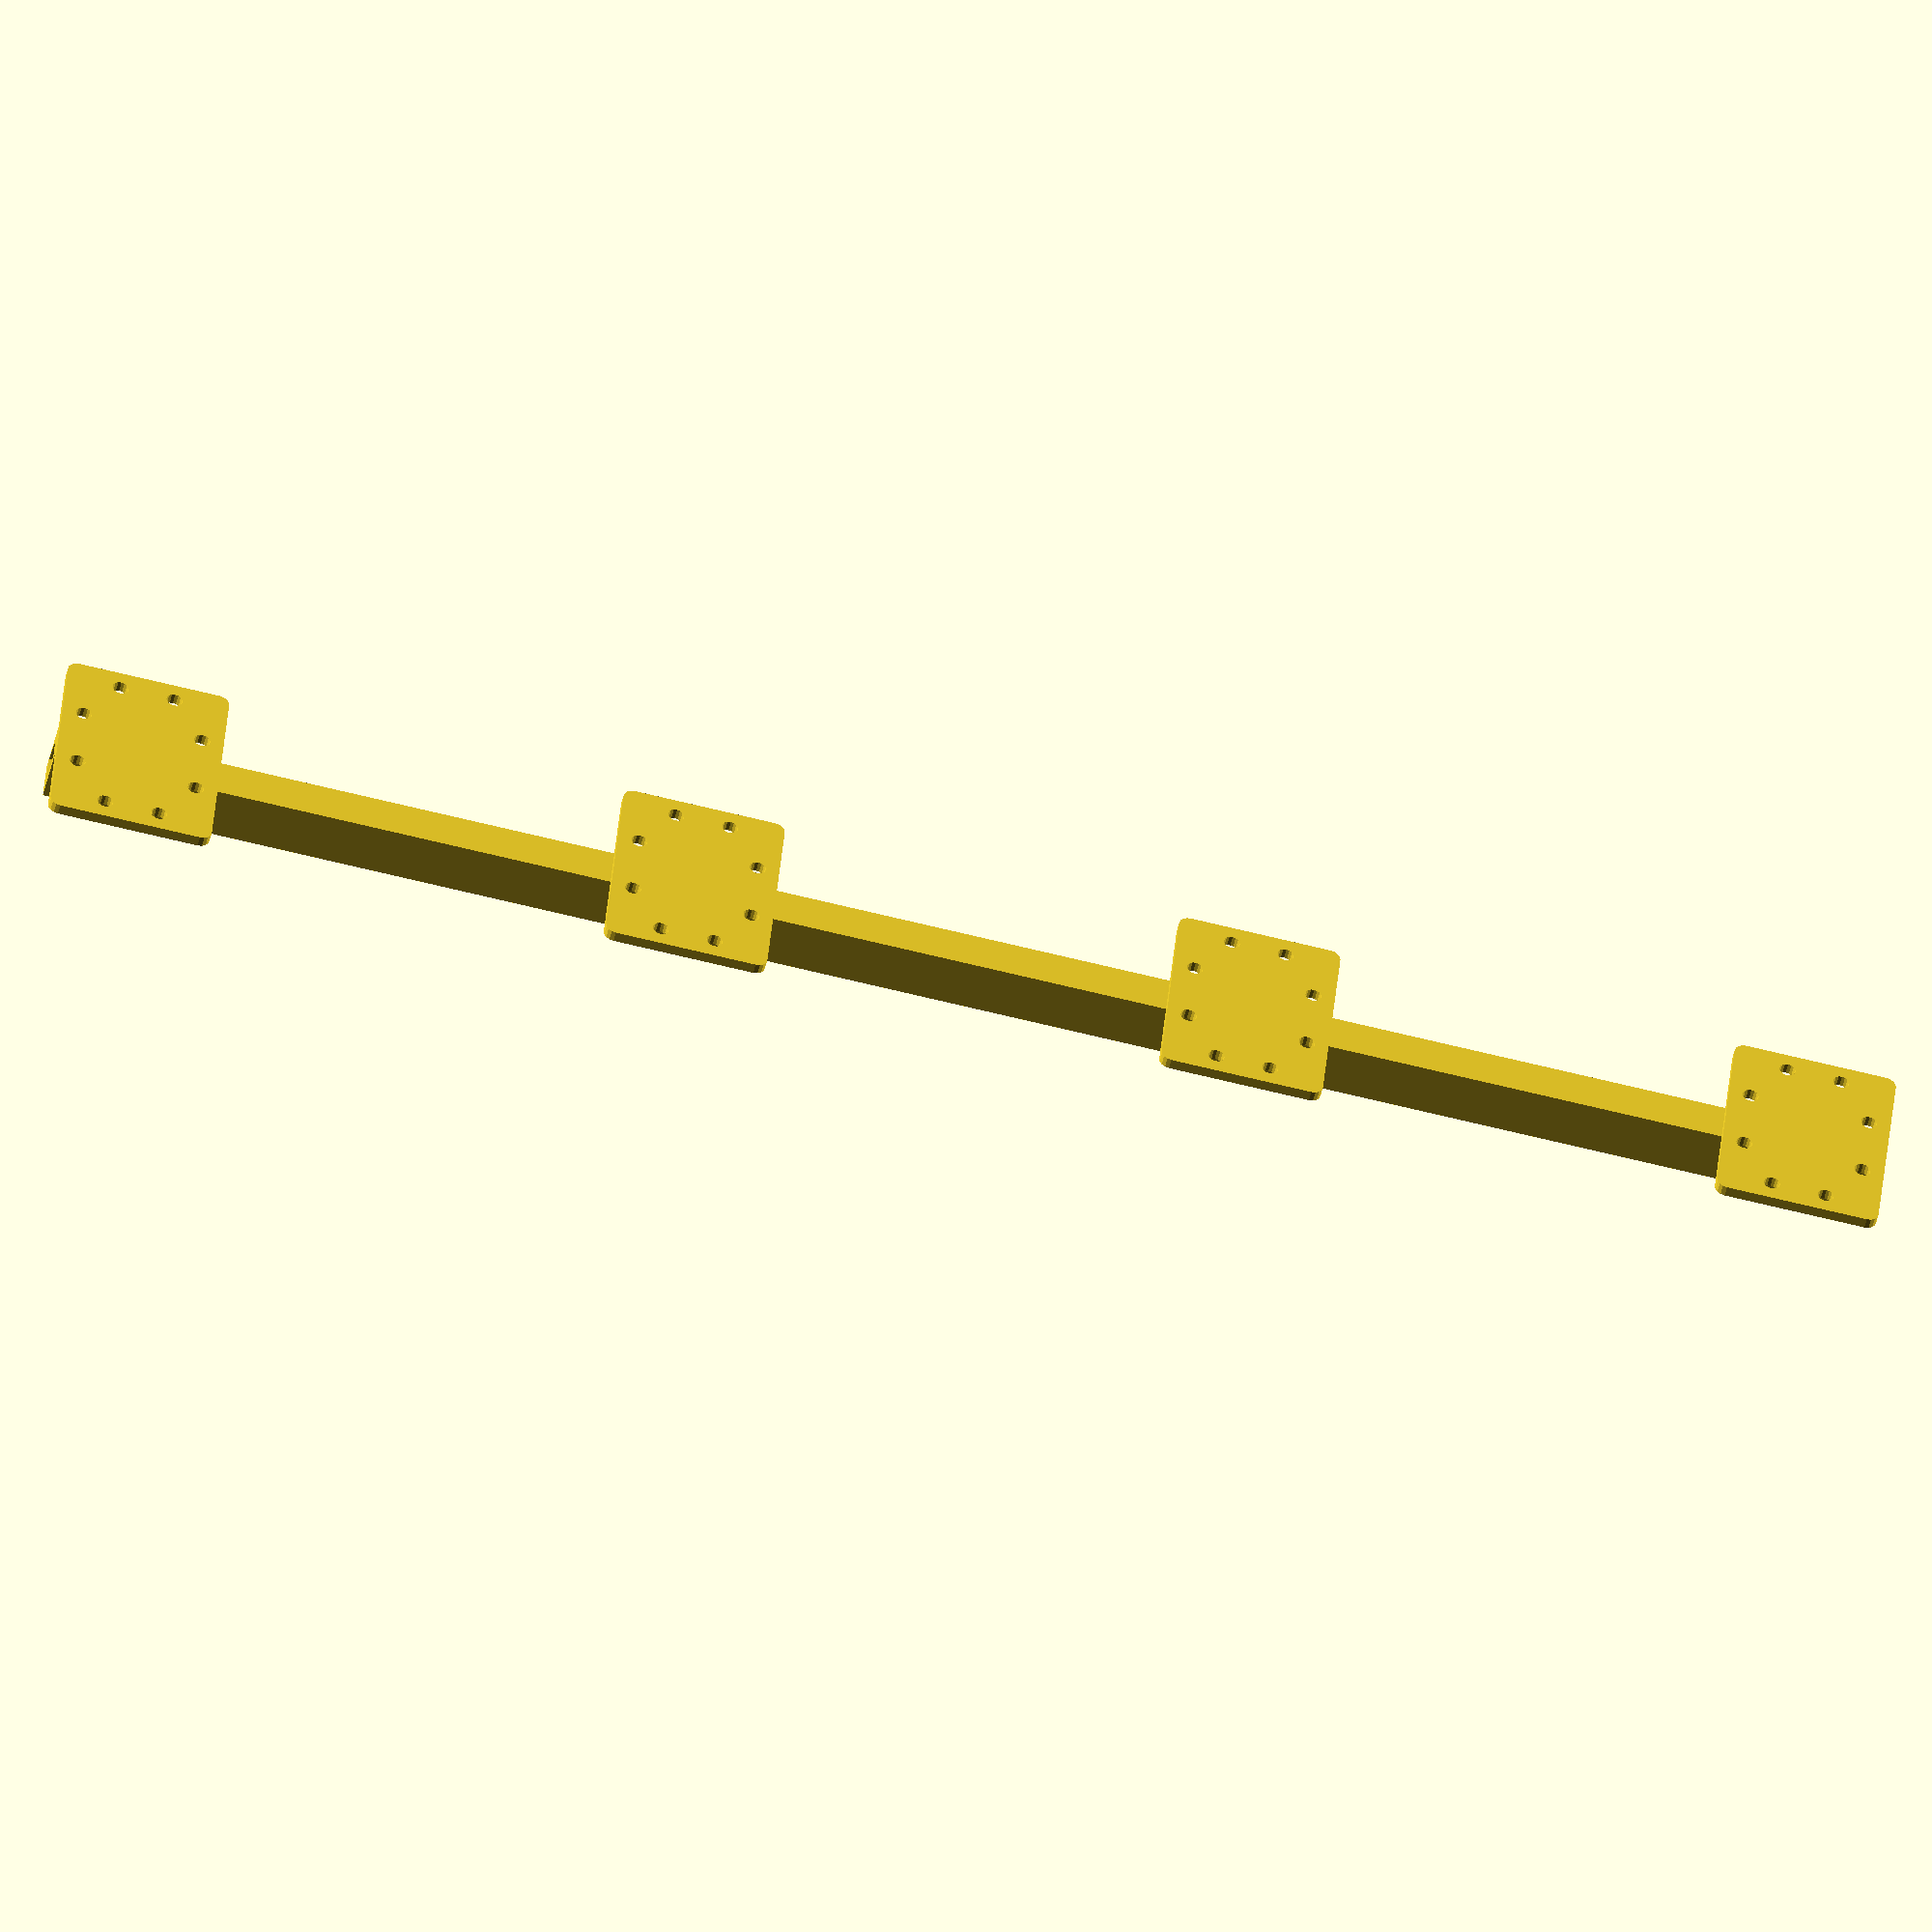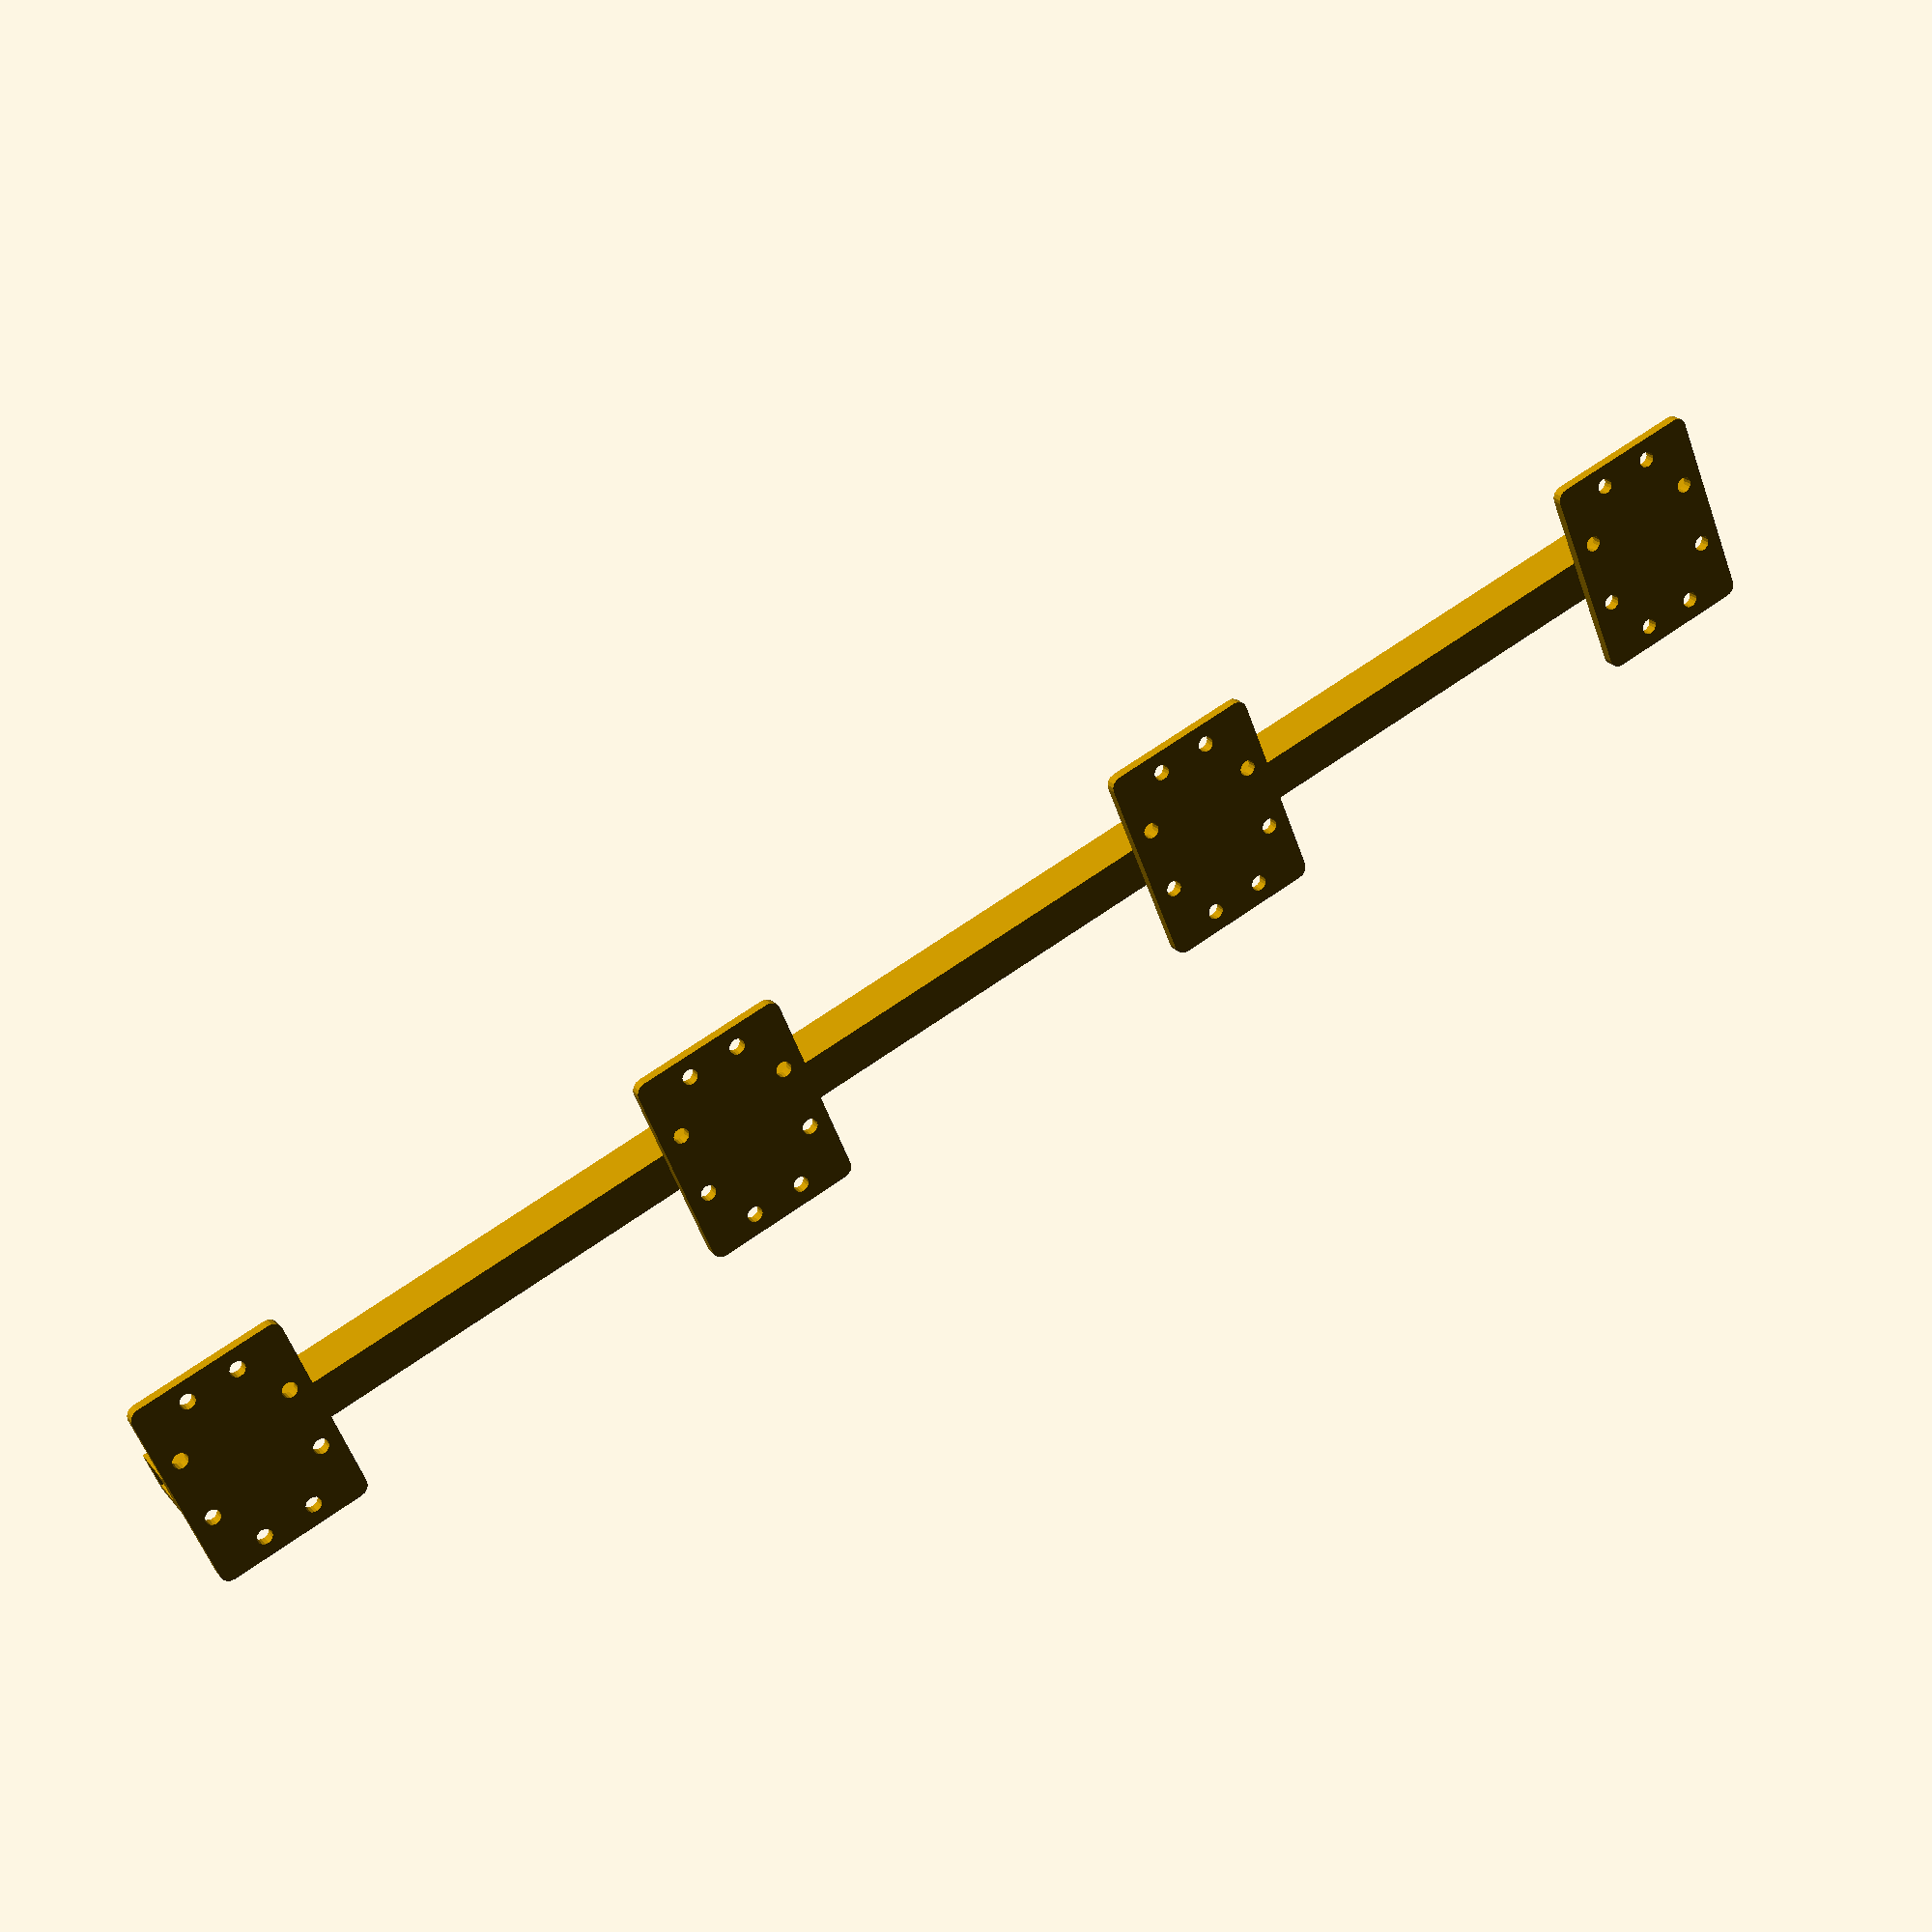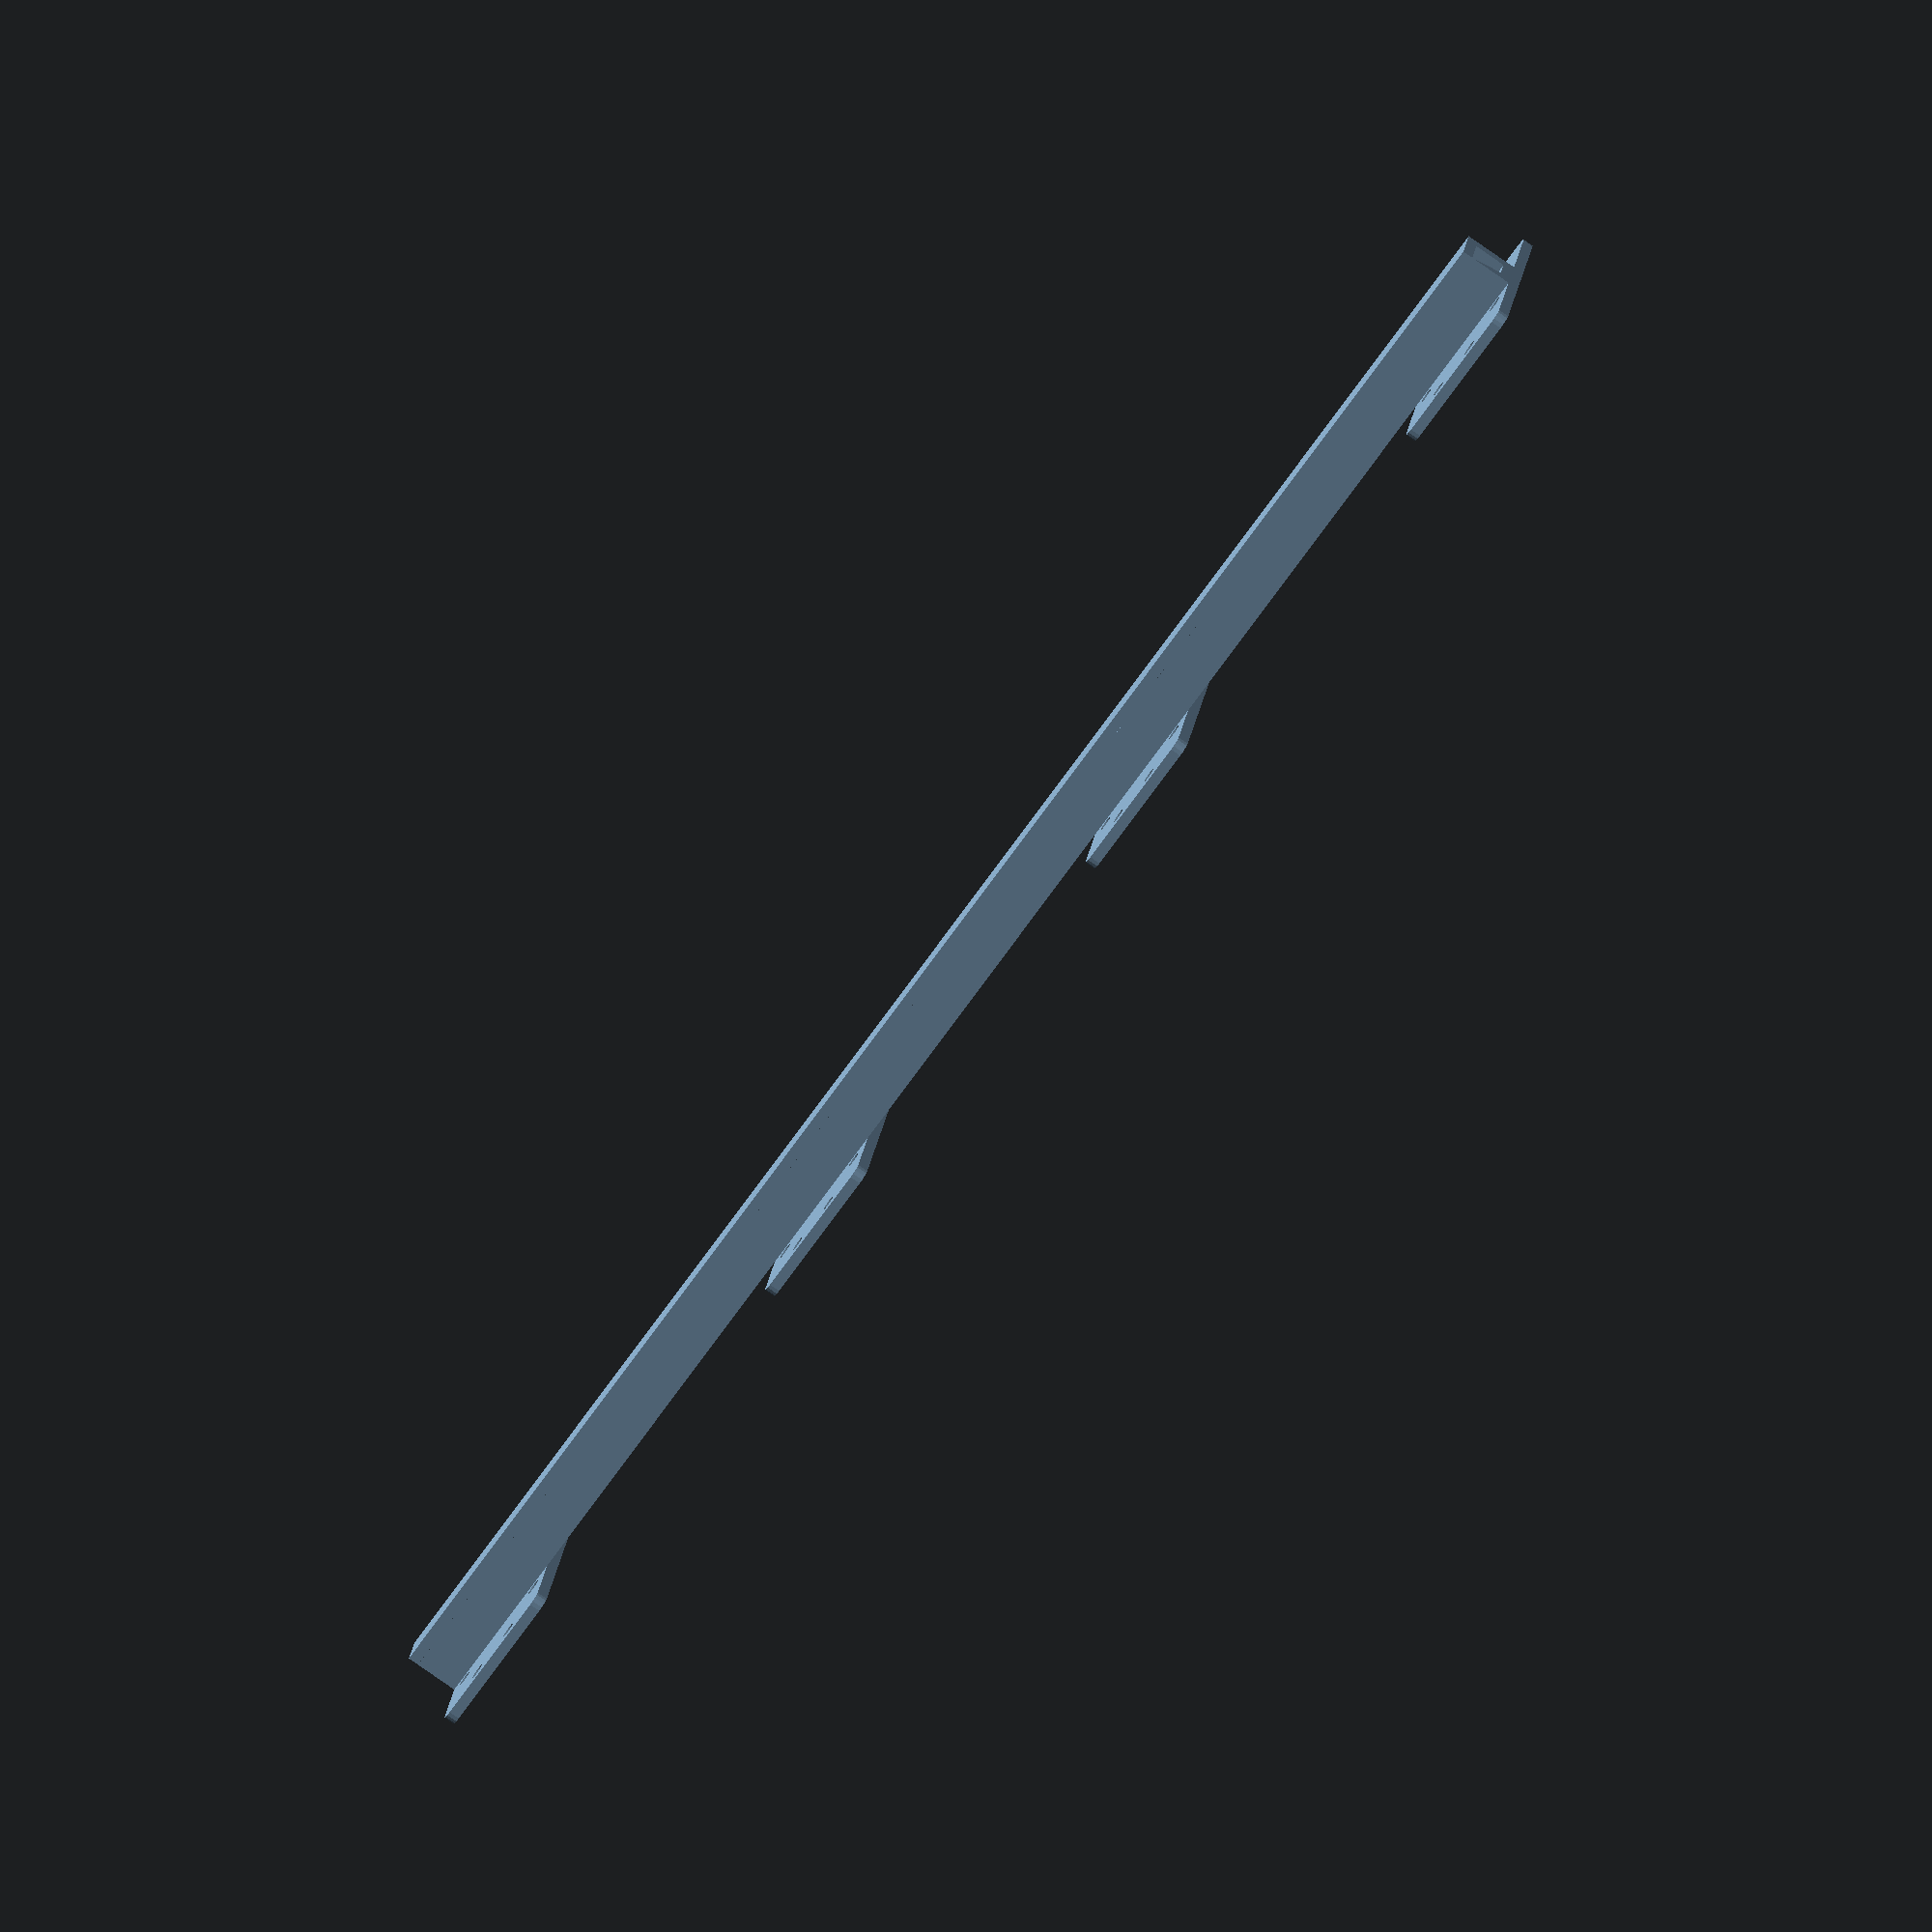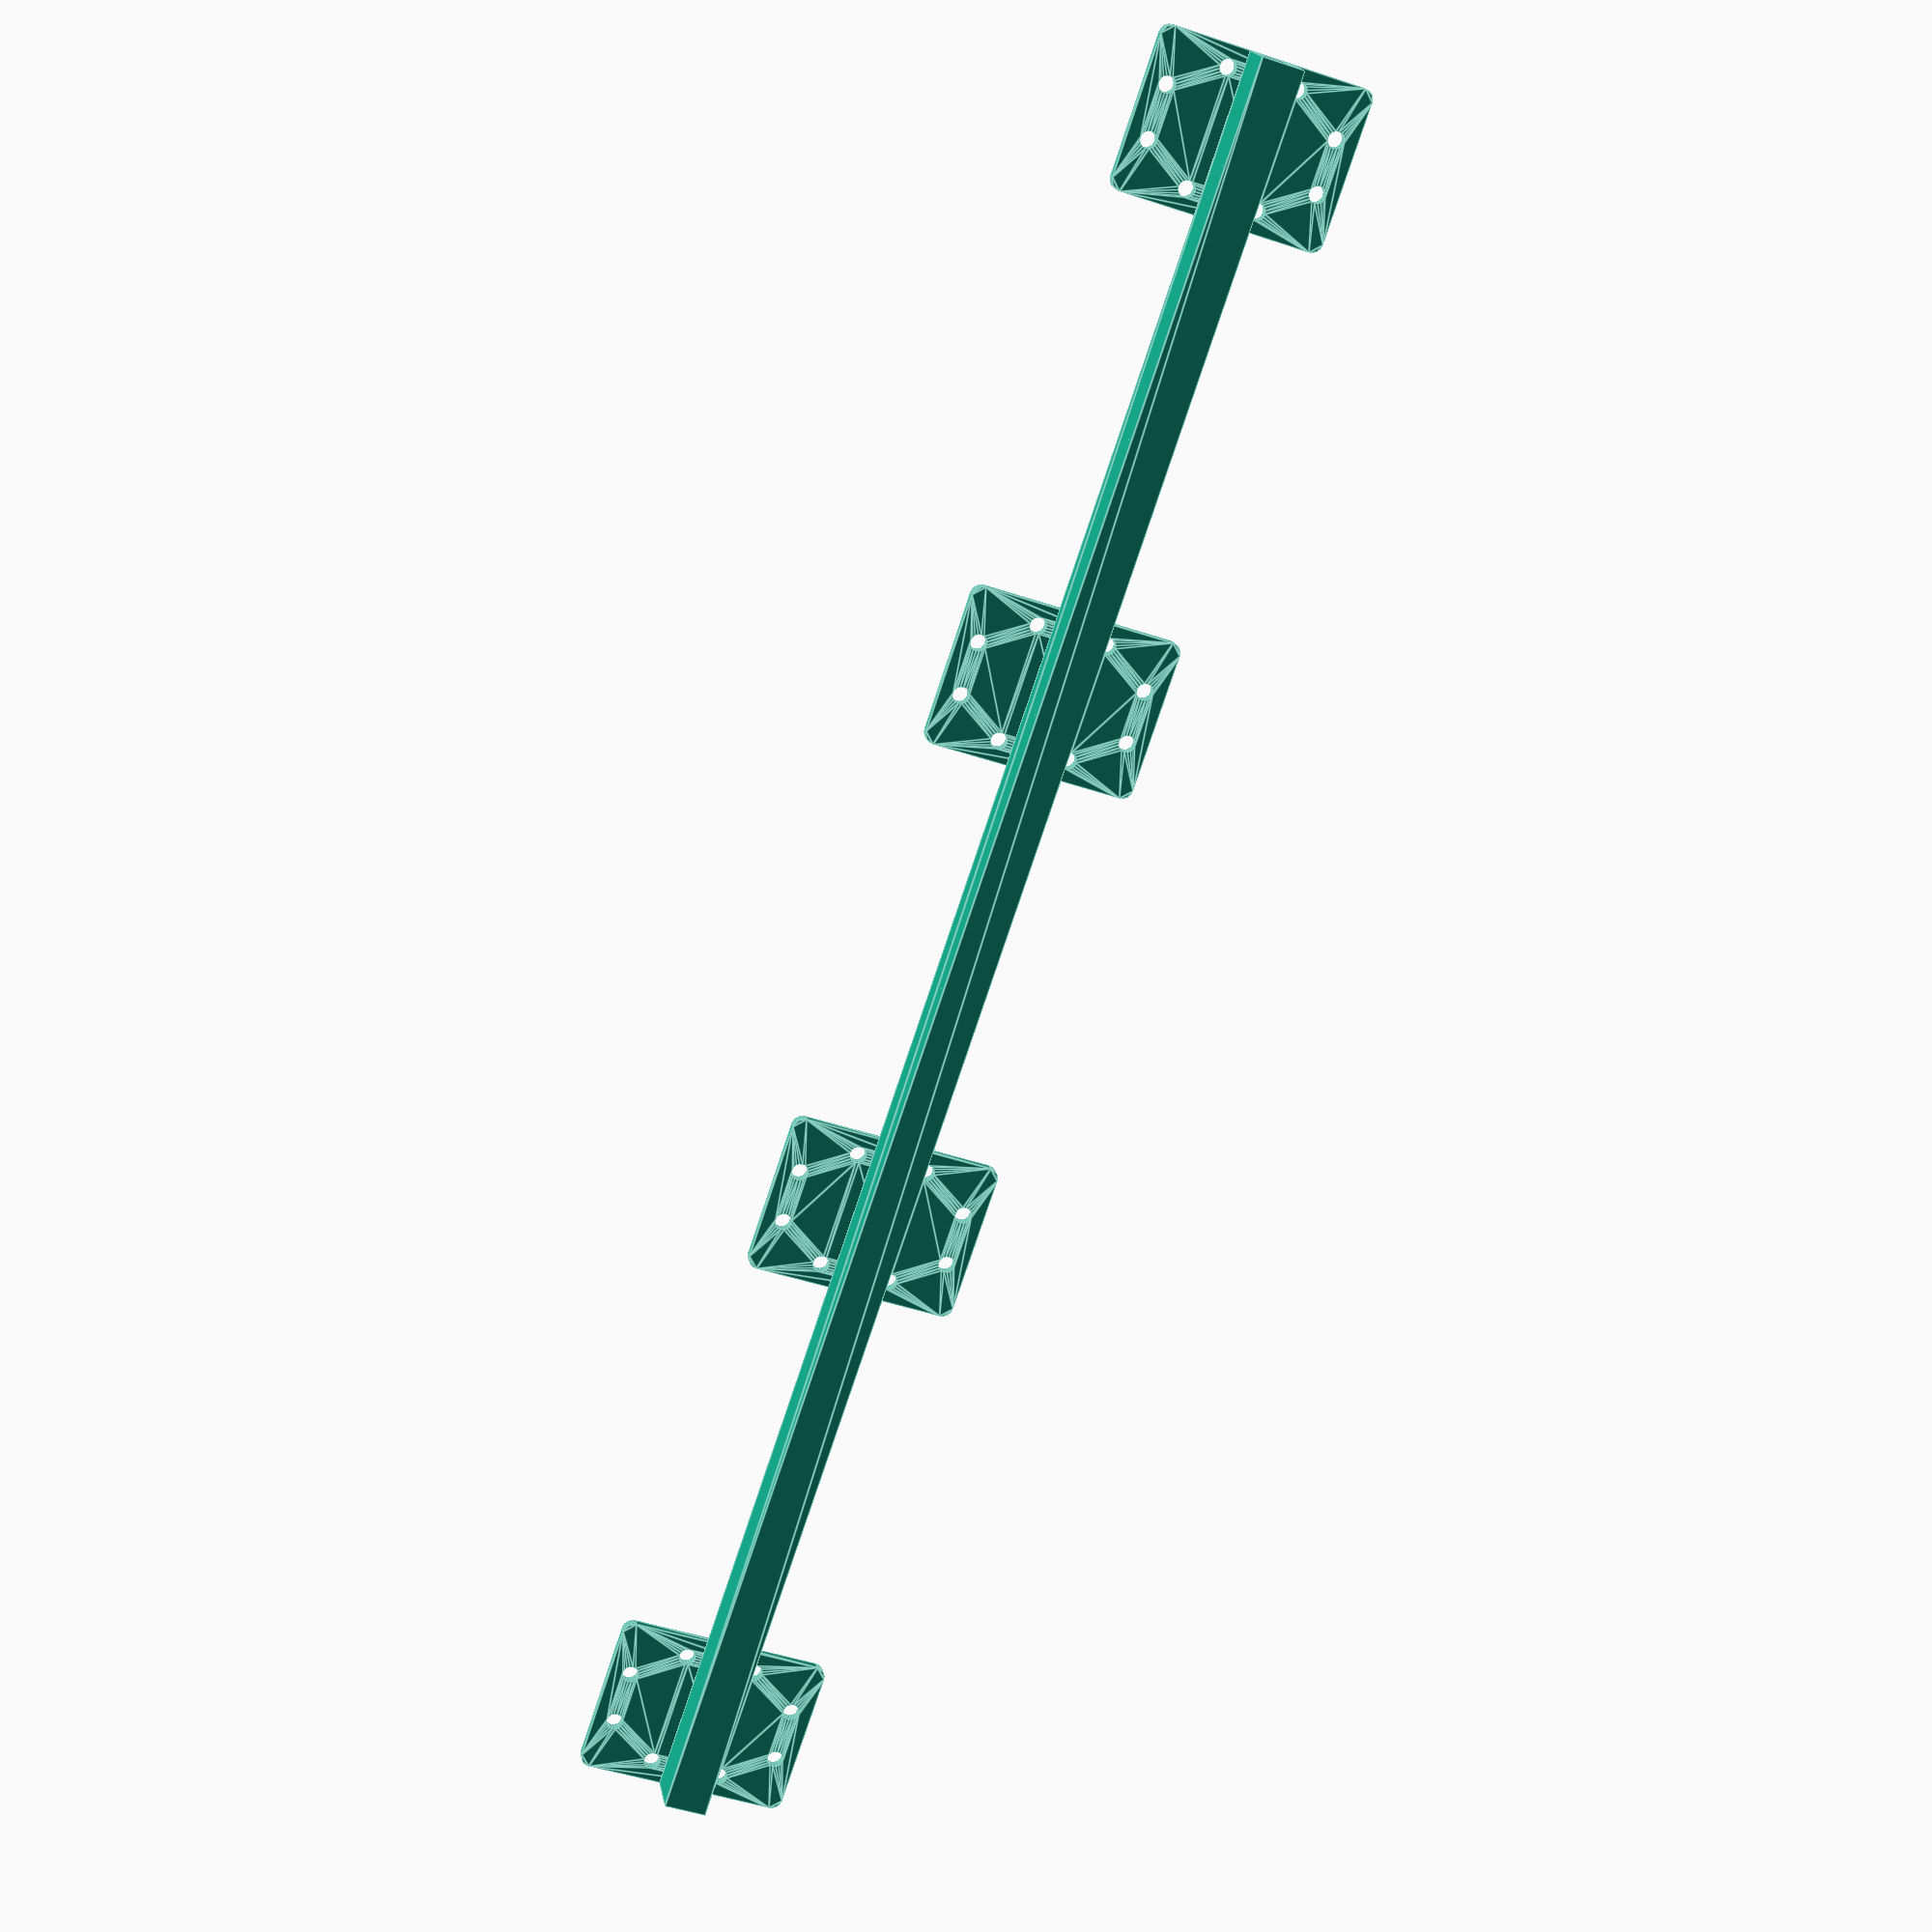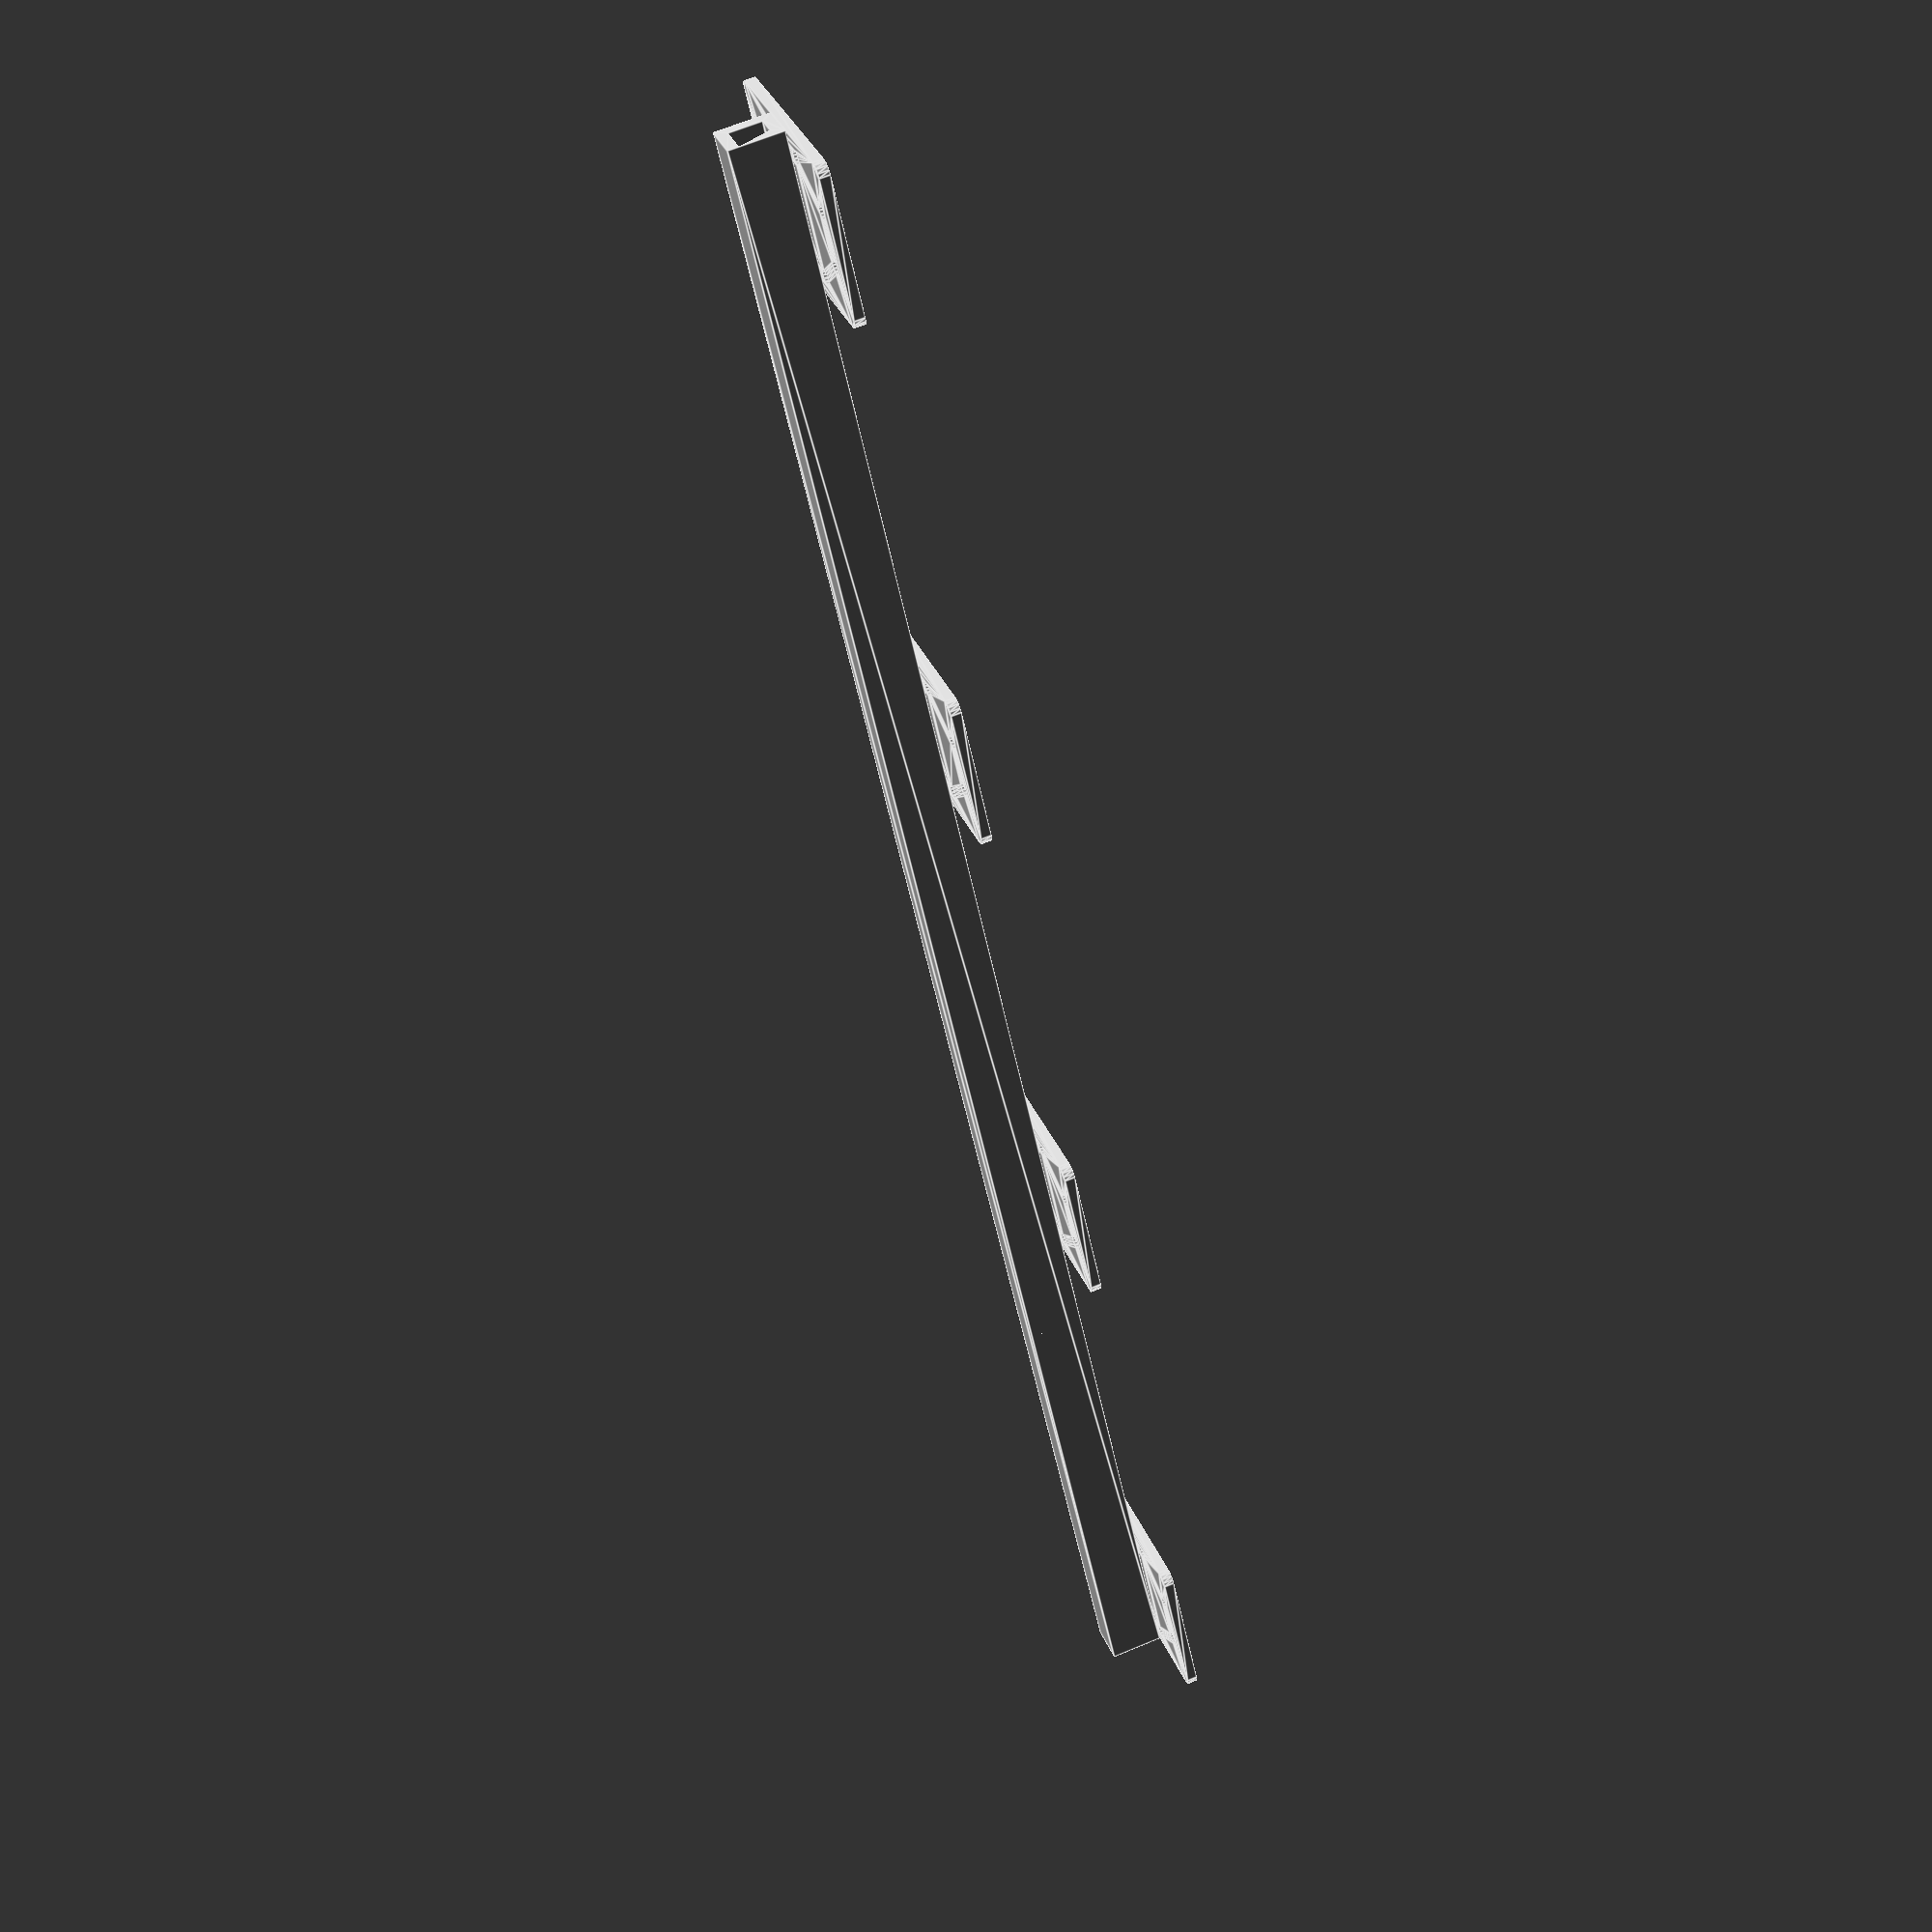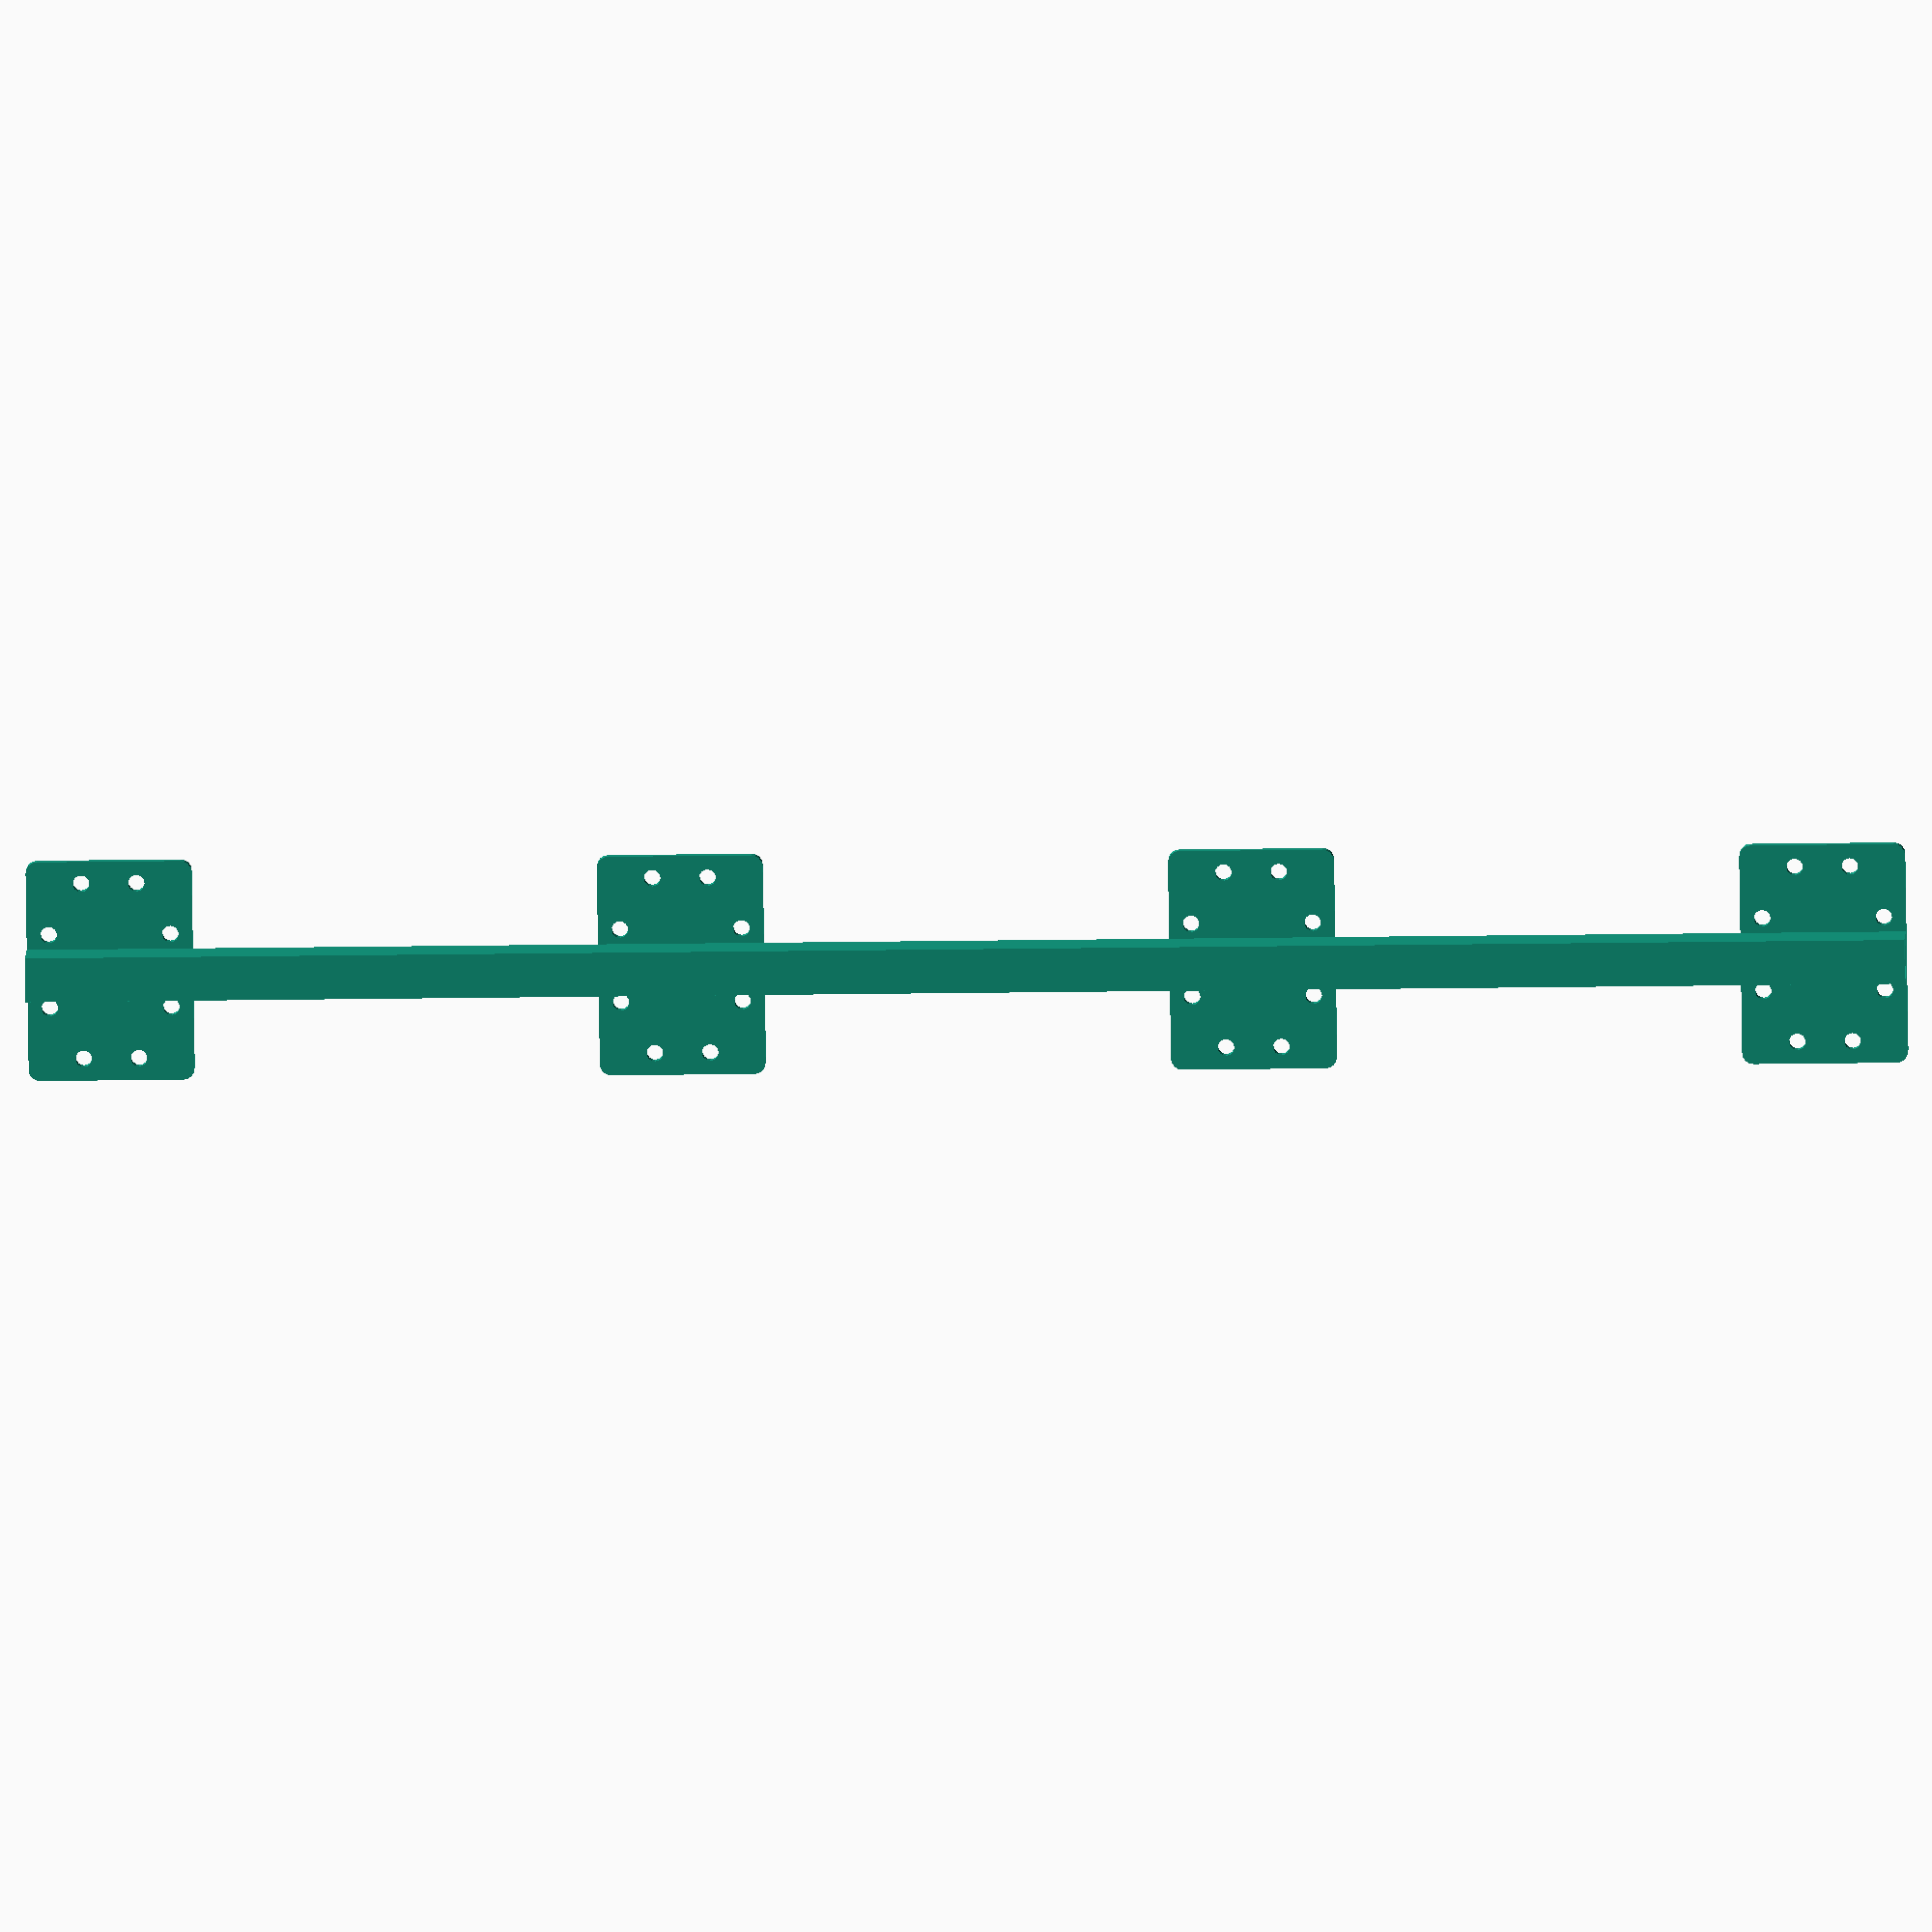
<openscad>
// Generated by Parametrix
ca_rod_faceCut_0 = [ [ 4.0000, 0.0000 ],[ 4.0000, 10.0000 ],[ -4.0000, 10.0000 ],[ -4.0000, 0.0000 ],[ 4.0000, 0.0000 ] ];
cb_rod_faceCut_0 = [  0, 1, 2, 3, 4 ];
ca_rod_faceCut_1 = [ [ 2.0000, 2.0000 ],[ 2.0000, 8.0000 ],[ -2.0000, 8.0000 ],[ -4.0000, 2.0000 ],[ 2.0000, 2.0000 ] ];
cb_rod_faceCut_1 = [  5, 6, 7, 8, 9 ];
a_rod_faceCut = concat(ca_rod_faceCut_0, ca_rod_faceCut_1);
b_rod_faceCut = [cb_rod_faceCut_0, cb_rod_faceCut_1];
ca_rod_facePlate_0 = [ [ 20.0000, 2.0000 ],[ 20.0000, 28.0000 ],[ 19.8478, 28.7654 ],[ 19.4142, 29.4142 ],[ 18.7654, 29.8478 ],[ 18.0000, 30.0000 ],[ -18.0000, 30.0000 ],[ -18.7654, 29.8478 ],[ -19.4142, 29.4142 ],[ -19.8478, 28.7654 ],[ -20.0000, 28.0000 ],[ -20.0000, 2.0000 ],[ -19.8478, 1.2346 ],[ -19.4142, 0.5858 ],[ -18.7654, 0.1522 ],[ -18.0000, 0.0000 ],[ 18.0000, 0.0000 ],[ 18.7654, 0.1522 ],[ 19.4142, 0.5858 ],[ 19.8478, 1.2346 ],[ 20.0000, 2.0000 ] ];
cb_rod_facePlate_0 = [  0, 1, 2, 3, 4, 5, 6, 7, 8, 9, 10, 11, 12, 13, 14, 15, 16, 17, 18, 19, 20 ];
ca_rod_facePlate_1 = [ [ 17.5000, 10.0000 ],[ 17.3858, 10.5740 ],[ 17.0607, 11.0607 ],[ 16.5740, 11.3858 ],[ 16.0000, 11.5000 ],[ 15.4260, 11.3858 ],[ 14.9393, 11.0607 ],[ 14.6142, 10.5740 ],[ 14.5000, 10.0000 ],[ 14.6142, 9.4260 ],[ 14.9393, 8.9393 ],[ 15.4260, 8.6142 ],[ 16.0000, 8.5000 ],[ 16.5740, 8.6142 ],[ 17.0607, 8.9393 ],[ 17.3858, 9.4260 ],[ 17.5000, 10.0000 ] ];
cb_rod_facePlate_1 = [  21, 22, 23, 24, 25, 26, 27, 28, 29, 30, 31, 32, 33, 34, 35, 36, 37 ];
ca_rod_facePlate_2 = [ [ -14.5000, 10.0000 ],[ -14.6142, 10.5740 ],[ -14.9393, 11.0607 ],[ -15.4260, 11.3858 ],[ -16.0000, 11.5000 ],[ -16.5740, 11.3858 ],[ -17.0607, 11.0607 ],[ -17.3858, 10.5740 ],[ -17.5000, 10.0000 ],[ -17.3858, 9.4260 ],[ -17.0607, 8.9393 ],[ -16.5740, 8.6142 ],[ -16.0000, 8.5000 ],[ -15.4260, 8.6142 ],[ -14.9393, 8.9393 ],[ -14.6142, 9.4260 ],[ -14.5000, 10.0000 ] ];
cb_rod_facePlate_2 = [  38, 39, 40, 41, 42, 43, 44, 45, 46, 47, 48, 49, 50, 51, 52, 53, 54 ];
ca_rod_facePlate_3 = [ [ 17.5000, 20.0000 ],[ 17.3858, 20.5740 ],[ 17.0607, 21.0607 ],[ 16.5740, 21.3858 ],[ 16.0000, 21.5000 ],[ 15.4260, 21.3858 ],[ 14.9393, 21.0607 ],[ 14.6142, 20.5740 ],[ 14.5000, 20.0000 ],[ 14.6142, 19.4260 ],[ 14.9393, 18.9393 ],[ 15.4260, 18.6142 ],[ 16.0000, 18.5000 ],[ 16.5740, 18.6142 ],[ 17.0607, 18.9393 ],[ 17.3858, 19.4260 ],[ 17.5000, 20.0000 ] ];
cb_rod_facePlate_3 = [  55, 56, 57, 58, 59, 60, 61, 62, 63, 64, 65, 66, 67, 68, 69, 70, 71 ];
ca_rod_facePlate_4 = [ [ -14.5000, 20.0000 ],[ -14.6142, 20.5740 ],[ -14.9393, 21.0607 ],[ -15.4260, 21.3858 ],[ -16.0000, 21.5000 ],[ -16.5740, 21.3858 ],[ -17.0607, 21.0607 ],[ -17.3858, 20.5740 ],[ -17.5000, 20.0000 ],[ -17.3858, 19.4260 ],[ -17.0607, 18.9393 ],[ -16.5740, 18.6142 ],[ -16.0000, 18.5000 ],[ -15.4260, 18.6142 ],[ -14.9393, 18.9393 ],[ -14.6142, 19.4260 ],[ -14.5000, 20.0000 ] ];
cb_rod_facePlate_4 = [  72, 73, 74, 75, 76, 77, 78, 79, 80, 81, 82, 83, 84, 85, 86, 87, 88 ];
ca_rod_facePlate_5 = [ [ -5.1667, 4.0000 ],[ -5.2808, 4.5740 ],[ -5.6060, 5.0607 ],[ -6.0926, 5.3858 ],[ -6.6667, 5.5000 ],[ -7.2407, 5.3858 ],[ -7.7273, 5.0607 ],[ -8.0525, 4.5740 ],[ -8.1667, 4.0000 ],[ -8.0525, 3.4260 ],[ -7.7273, 2.9393 ],[ -7.2407, 2.6142 ],[ -6.6667, 2.5000 ],[ -6.0926, 2.6142 ],[ -5.6060, 2.9393 ],[ -5.2808, 3.4260 ],[ -5.1667, 4.0000 ] ];
cb_rod_facePlate_5 = [  89, 90, 91, 92, 93, 94, 95, 96, 97, 98, 99, 100, 101, 102, 103, 104, 105 ];
ca_rod_facePlate_6 = [ [ -5.1667, 26.0000 ],[ -5.2808, 26.5740 ],[ -5.6060, 27.0607 ],[ -6.0926, 27.3858 ],[ -6.6667, 27.5000 ],[ -7.2407, 27.3858 ],[ -7.7273, 27.0607 ],[ -8.0525, 26.5740 ],[ -8.1667, 26.0000 ],[ -8.0525, 25.4260 ],[ -7.7273, 24.9393 ],[ -7.2407, 24.6142 ],[ -6.6667, 24.5000 ],[ -6.0926, 24.6142 ],[ -5.6060, 24.9393 ],[ -5.2808, 25.4260 ],[ -5.1667, 26.0000 ] ];
cb_rod_facePlate_6 = [  106, 107, 108, 109, 110, 111, 112, 113, 114, 115, 116, 117, 118, 119, 120, 121, 122 ];
ca_rod_facePlate_7 = [ [ 8.1667, 4.0000 ],[ 8.0525, 4.5740 ],[ 7.7273, 5.0607 ],[ 7.2407, 5.3858 ],[ 6.6667, 5.5000 ],[ 6.0926, 5.3858 ],[ 5.6060, 5.0607 ],[ 5.2808, 4.5740 ],[ 5.1667, 4.0000 ],[ 5.2808, 3.4260 ],[ 5.6060, 2.9393 ],[ 6.0926, 2.6142 ],[ 6.6667, 2.5000 ],[ 7.2407, 2.6142 ],[ 7.7273, 2.9393 ],[ 8.0525, 3.4260 ],[ 8.1667, 4.0000 ] ];
cb_rod_facePlate_7 = [  123, 124, 125, 126, 127, 128, 129, 130, 131, 132, 133, 134, 135, 136, 137, 138, 139 ];
ca_rod_facePlate_8 = [ [ 8.1667, 26.0000 ],[ 8.0525, 26.5740 ],[ 7.7273, 27.0607 ],[ 7.2407, 27.3858 ],[ 6.6667, 27.5000 ],[ 6.0926, 27.3858 ],[ 5.6060, 27.0607 ],[ 5.2808, 26.5740 ],[ 5.1667, 26.0000 ],[ 5.2808, 25.4260 ],[ 5.6060, 24.9393 ],[ 6.0926, 24.6142 ],[ 6.6667, 24.5000 ],[ 7.2407, 24.6142 ],[ 7.7273, 24.9393 ],[ 8.0525, 25.4260 ],[ 8.1667, 26.0000 ] ];
cb_rod_facePlate_8 = [  140, 141, 142, 143, 144, 145, 146, 147, 148, 149, 150, 151, 152, 153, 154, 155, 156 ];
a_rod_facePlate = concat(ca_rod_facePlate_0, ca_rod_facePlate_1, ca_rod_facePlate_2, ca_rod_facePlate_3, ca_rod_facePlate_4, ca_rod_facePlate_5, ca_rod_facePlate_6, ca_rod_facePlate_7, ca_rod_facePlate_8);
b_rod_facePlate = [cb_rod_facePlate_0, cb_rod_facePlate_1, cb_rod_facePlate_2, cb_rod_facePlate_3, cb_rod_facePlate_4, cb_rod_facePlate_5, cb_rod_facePlate_6, cb_rod_facePlate_7, cb_rod_facePlate_8];
ca_rod_faceTop_0 = [ [ 20.0000, 2.0000 ],[ 20.0000, 28.0000 ],[ 19.8478, 28.7654 ],[ 19.4142, 29.4142 ],[ 18.7654, 29.8478 ],[ 18.0000, 30.0000 ],[ -18.0000, 30.0000 ],[ -18.7654, 29.8478 ],[ -19.4142, 29.4142 ],[ -19.8478, 28.7654 ],[ -20.0000, 28.0000 ],[ -20.0000, 2.0000 ],[ -19.8478, 1.2346 ],[ -19.4142, 0.5858 ],[ -18.7654, 0.1522 ],[ -18.0000, 0.0000 ],[ 18.0000, 0.0000 ],[ 18.7654, 0.1522 ],[ 19.4142, 0.5858 ],[ 19.8478, 1.2346 ],[ 20.0000, 2.0000 ] ];
cb_rod_faceTop_0 = [  0, 1, 2, 3, 4, 5, 6, 7, 8, 9, 10, 11, 12, 13, 14, 15, 16, 17, 18, 19, 20 ];
ca_rod_faceTop_1 = [ [ 17.5000, 10.0000 ],[ 17.3858, 10.5740 ],[ 17.0607, 11.0607 ],[ 16.5740, 11.3858 ],[ 16.0000, 11.5000 ],[ 15.4260, 11.3858 ],[ 14.9393, 11.0607 ],[ 14.6142, 10.5740 ],[ 14.5000, 10.0000 ],[ 14.6142, 9.4260 ],[ 14.9393, 8.9393 ],[ 15.4260, 8.6142 ],[ 16.0000, 8.5000 ],[ 16.5740, 8.6142 ],[ 17.0607, 8.9393 ],[ 17.3858, 9.4260 ],[ 17.5000, 10.0000 ] ];
cb_rod_faceTop_1 = [  21, 22, 23, 24, 25, 26, 27, 28, 29, 30, 31, 32, 33, 34, 35, 36, 37 ];
ca_rod_faceTop_2 = [ [ -14.5000, 10.0000 ],[ -14.6142, 10.5740 ],[ -14.9393, 11.0607 ],[ -15.4260, 11.3858 ],[ -16.0000, 11.5000 ],[ -16.5740, 11.3858 ],[ -17.0607, 11.0607 ],[ -17.3858, 10.5740 ],[ -17.5000, 10.0000 ],[ -17.3858, 9.4260 ],[ -17.0607, 8.9393 ],[ -16.5740, 8.6142 ],[ -16.0000, 8.5000 ],[ -15.4260, 8.6142 ],[ -14.9393, 8.9393 ],[ -14.6142, 9.4260 ],[ -14.5000, 10.0000 ] ];
cb_rod_faceTop_2 = [  38, 39, 40, 41, 42, 43, 44, 45, 46, 47, 48, 49, 50, 51, 52, 53, 54 ];
ca_rod_faceTop_3 = [ [ 17.5000, 20.0000 ],[ 17.3858, 20.5740 ],[ 17.0607, 21.0607 ],[ 16.5740, 21.3858 ],[ 16.0000, 21.5000 ],[ 15.4260, 21.3858 ],[ 14.9393, 21.0607 ],[ 14.6142, 20.5740 ],[ 14.5000, 20.0000 ],[ 14.6142, 19.4260 ],[ 14.9393, 18.9393 ],[ 15.4260, 18.6142 ],[ 16.0000, 18.5000 ],[ 16.5740, 18.6142 ],[ 17.0607, 18.9393 ],[ 17.3858, 19.4260 ],[ 17.5000, 20.0000 ] ];
cb_rod_faceTop_3 = [  55, 56, 57, 58, 59, 60, 61, 62, 63, 64, 65, 66, 67, 68, 69, 70, 71 ];
ca_rod_faceTop_4 = [ [ -14.5000, 20.0000 ],[ -14.6142, 20.5740 ],[ -14.9393, 21.0607 ],[ -15.4260, 21.3858 ],[ -16.0000, 21.5000 ],[ -16.5740, 21.3858 ],[ -17.0607, 21.0607 ],[ -17.3858, 20.5740 ],[ -17.5000, 20.0000 ],[ -17.3858, 19.4260 ],[ -17.0607, 18.9393 ],[ -16.5740, 18.6142 ],[ -16.0000, 18.5000 ],[ -15.4260, 18.6142 ],[ -14.9393, 18.9393 ],[ -14.6142, 19.4260 ],[ -14.5000, 20.0000 ] ];
cb_rod_faceTop_4 = [  72, 73, 74, 75, 76, 77, 78, 79, 80, 81, 82, 83, 84, 85, 86, 87, 88 ];
ca_rod_faceTop_5 = [ [ -5.1667, 4.0000 ],[ -5.2808, 4.5740 ],[ -5.6060, 5.0607 ],[ -6.0926, 5.3858 ],[ -6.6667, 5.5000 ],[ -7.2407, 5.3858 ],[ -7.7273, 5.0607 ],[ -8.0525, 4.5740 ],[ -8.1667, 4.0000 ],[ -8.0525, 3.4260 ],[ -7.7273, 2.9393 ],[ -7.2407, 2.6142 ],[ -6.6667, 2.5000 ],[ -6.0926, 2.6142 ],[ -5.6060, 2.9393 ],[ -5.2808, 3.4260 ],[ -5.1667, 4.0000 ] ];
cb_rod_faceTop_5 = [  89, 90, 91, 92, 93, 94, 95, 96, 97, 98, 99, 100, 101, 102, 103, 104, 105 ];
ca_rod_faceTop_6 = [ [ -5.1667, 26.0000 ],[ -5.2808, 26.5740 ],[ -5.6060, 27.0607 ],[ -6.0926, 27.3858 ],[ -6.6667, 27.5000 ],[ -7.2407, 27.3858 ],[ -7.7273, 27.0607 ],[ -8.0525, 26.5740 ],[ -8.1667, 26.0000 ],[ -8.0525, 25.4260 ],[ -7.7273, 24.9393 ],[ -7.2407, 24.6142 ],[ -6.6667, 24.5000 ],[ -6.0926, 24.6142 ],[ -5.6060, 24.9393 ],[ -5.2808, 25.4260 ],[ -5.1667, 26.0000 ] ];
cb_rod_faceTop_6 = [  106, 107, 108, 109, 110, 111, 112, 113, 114, 115, 116, 117, 118, 119, 120, 121, 122 ];
ca_rod_faceTop_7 = [ [ 8.1667, 4.0000 ],[ 8.0525, 4.5740 ],[ 7.7273, 5.0607 ],[ 7.2407, 5.3858 ],[ 6.6667, 5.5000 ],[ 6.0926, 5.3858 ],[ 5.6060, 5.0607 ],[ 5.2808, 4.5740 ],[ 5.1667, 4.0000 ],[ 5.2808, 3.4260 ],[ 5.6060, 2.9393 ],[ 6.0926, 2.6142 ],[ 6.6667, 2.5000 ],[ 7.2407, 2.6142 ],[ 7.7273, 2.9393 ],[ 8.0525, 3.4260 ],[ 8.1667, 4.0000 ] ];
cb_rod_faceTop_7 = [  123, 124, 125, 126, 127, 128, 129, 130, 131, 132, 133, 134, 135, 136, 137, 138, 139 ];
ca_rod_faceTop_8 = [ [ 8.1667, 26.0000 ],[ 8.0525, 26.5740 ],[ 7.7273, 27.0607 ],[ 7.2407, 27.3858 ],[ 6.6667, 27.5000 ],[ 6.0926, 27.3858 ],[ 5.6060, 27.0607 ],[ 5.2808, 26.5740 ],[ 5.1667, 26.0000 ],[ 5.2808, 25.4260 ],[ 5.6060, 24.9393 ],[ 6.0926, 24.6142 ],[ 6.6667, 24.5000 ],[ 7.2407, 24.6142 ],[ 7.7273, 24.9393 ],[ 8.0525, 25.4260 ],[ 8.1667, 26.0000 ] ];
cb_rod_faceTop_8 = [  140, 141, 142, 143, 144, 145, 146, 147, 148, 149, 150, 151, 152, 153, 154, 155, 156 ];
ca_rod_faceTop_9 = [ [ 20.0000, 105.3333 ],[ 20.0000, 131.3333 ],[ 19.8478, 132.0987 ],[ 19.4142, 132.7475 ],[ 18.7654, 133.1811 ],[ 18.0000, 133.3333 ],[ -18.0000, 133.3333 ],[ -18.7654, 133.1811 ],[ -19.4142, 132.7475 ],[ -19.8478, 132.0987 ],[ -20.0000, 131.3333 ],[ -20.0000, 105.3333 ],[ -19.8478, 104.5680 ],[ -19.4142, 103.9191 ],[ -18.7654, 103.4856 ],[ -18.0000, 103.3333 ],[ 18.0000, 103.3333 ],[ 18.7654, 103.4856 ],[ 19.4142, 103.9191 ],[ 19.8478, 104.5680 ],[ 20.0000, 105.3333 ] ];
cb_rod_faceTop_9 = [  157, 158, 159, 160, 161, 162, 163, 164, 165, 166, 167, 168, 169, 170, 171, 172, 173, 174, 175, 176, 177 ];
ca_rod_faceTop_10 = [ [ 17.5000, 113.3333 ],[ 17.3858, 113.9074 ],[ 17.0607, 114.3940 ],[ 16.5740, 114.7192 ],[ 16.0000, 114.8333 ],[ 15.4260, 114.7192 ],[ 14.9393, 114.3940 ],[ 14.6142, 113.9074 ],[ 14.5000, 113.3333 ],[ 14.6142, 112.7593 ],[ 14.9393, 112.2727 ],[ 15.4260, 111.9475 ],[ 16.0000, 111.8333 ],[ 16.5740, 111.9475 ],[ 17.0607, 112.2727 ],[ 17.3858, 112.7593 ],[ 17.5000, 113.3333 ] ];
cb_rod_faceTop_10 = [  178, 179, 180, 181, 182, 183, 184, 185, 186, 187, 188, 189, 190, 191, 192, 193, 194 ];
ca_rod_faceTop_11 = [ [ -14.5000, 113.3333 ],[ -14.6142, 113.9074 ],[ -14.9393, 114.3940 ],[ -15.4260, 114.7192 ],[ -16.0000, 114.8333 ],[ -16.5740, 114.7192 ],[ -17.0607, 114.3940 ],[ -17.3858, 113.9074 ],[ -17.5000, 113.3333 ],[ -17.3858, 112.7593 ],[ -17.0607, 112.2727 ],[ -16.5740, 111.9475 ],[ -16.0000, 111.8333 ],[ -15.4260, 111.9475 ],[ -14.9393, 112.2727 ],[ -14.6142, 112.7593 ],[ -14.5000, 113.3333 ] ];
cb_rod_faceTop_11 = [  195, 196, 197, 198, 199, 200, 201, 202, 203, 204, 205, 206, 207, 208, 209, 210, 211 ];
ca_rod_faceTop_12 = [ [ 17.5000, 123.3333 ],[ 17.3858, 123.9074 ],[ 17.0607, 124.3940 ],[ 16.5740, 124.7192 ],[ 16.0000, 124.8333 ],[ 15.4260, 124.7192 ],[ 14.9393, 124.3940 ],[ 14.6142, 123.9074 ],[ 14.5000, 123.3333 ],[ 14.6142, 122.7593 ],[ 14.9393, 122.2727 ],[ 15.4260, 121.9475 ],[ 16.0000, 121.8333 ],[ 16.5740, 121.9475 ],[ 17.0607, 122.2727 ],[ 17.3858, 122.7593 ],[ 17.5000, 123.3333 ] ];
cb_rod_faceTop_12 = [  212, 213, 214, 215, 216, 217, 218, 219, 220, 221, 222, 223, 224, 225, 226, 227, 228 ];
ca_rod_faceTop_13 = [ [ -14.5000, 123.3333 ],[ -14.6142, 123.9074 ],[ -14.9393, 124.3940 ],[ -15.4260, 124.7192 ],[ -16.0000, 124.8333 ],[ -16.5740, 124.7192 ],[ -17.0607, 124.3940 ],[ -17.3858, 123.9074 ],[ -17.5000, 123.3333 ],[ -17.3858, 122.7593 ],[ -17.0607, 122.2727 ],[ -16.5740, 121.9475 ],[ -16.0000, 121.8333 ],[ -15.4260, 121.9475 ],[ -14.9393, 122.2727 ],[ -14.6142, 122.7593 ],[ -14.5000, 123.3333 ] ];
cb_rod_faceTop_13 = [  229, 230, 231, 232, 233, 234, 235, 236, 237, 238, 239, 240, 241, 242, 243, 244, 245 ];
ca_rod_faceTop_14 = [ [ -5.1667, 107.3333 ],[ -5.2808, 107.9074 ],[ -5.6060, 108.3940 ],[ -6.0926, 108.7192 ],[ -6.6667, 108.8333 ],[ -7.2407, 108.7192 ],[ -7.7273, 108.3940 ],[ -8.0525, 107.9074 ],[ -8.1667, 107.3333 ],[ -8.0525, 106.7593 ],[ -7.7273, 106.2727 ],[ -7.2407, 105.9475 ],[ -6.6667, 105.8333 ],[ -6.0926, 105.9475 ],[ -5.6060, 106.2727 ],[ -5.2808, 106.7593 ],[ -5.1667, 107.3333 ] ];
cb_rod_faceTop_14 = [  246, 247, 248, 249, 250, 251, 252, 253, 254, 255, 256, 257, 258, 259, 260, 261, 262 ];
ca_rod_faceTop_15 = [ [ -5.1667, 129.3333 ],[ -5.2808, 129.9074 ],[ -5.6060, 130.3940 ],[ -6.0926, 130.7192 ],[ -6.6667, 130.8333 ],[ -7.2407, 130.7192 ],[ -7.7273, 130.3940 ],[ -8.0525, 129.9074 ],[ -8.1667, 129.3333 ],[ -8.0525, 128.7593 ],[ -7.7273, 128.2727 ],[ -7.2407, 127.9475 ],[ -6.6667, 127.8333 ],[ -6.0926, 127.9475 ],[ -5.6060, 128.2727 ],[ -5.2808, 128.7593 ],[ -5.1667, 129.3333 ] ];
cb_rod_faceTop_15 = [  263, 264, 265, 266, 267, 268, 269, 270, 271, 272, 273, 274, 275, 276, 277, 278, 279 ];
ca_rod_faceTop_16 = [ [ 8.1667, 107.3333 ],[ 8.0525, 107.9074 ],[ 7.7273, 108.3940 ],[ 7.2407, 108.7192 ],[ 6.6667, 108.8333 ],[ 6.0926, 108.7192 ],[ 5.6060, 108.3940 ],[ 5.2808, 107.9074 ],[ 5.1667, 107.3333 ],[ 5.2808, 106.7593 ],[ 5.6060, 106.2727 ],[ 6.0926, 105.9475 ],[ 6.6667, 105.8333 ],[ 7.2407, 105.9475 ],[ 7.7273, 106.2727 ],[ 8.0525, 106.7593 ],[ 8.1667, 107.3333 ] ];
cb_rod_faceTop_16 = [  280, 281, 282, 283, 284, 285, 286, 287, 288, 289, 290, 291, 292, 293, 294, 295, 296 ];
ca_rod_faceTop_17 = [ [ 8.1667, 129.3333 ],[ 8.0525, 129.9074 ],[ 7.7273, 130.3940 ],[ 7.2407, 130.7192 ],[ 6.6667, 130.8333 ],[ 6.0926, 130.7192 ],[ 5.6060, 130.3940 ],[ 5.2808, 129.9074 ],[ 5.1667, 129.3333 ],[ 5.2808, 128.7593 ],[ 5.6060, 128.2727 ],[ 6.0926, 127.9475 ],[ 6.6667, 127.8333 ],[ 7.2407, 127.9475 ],[ 7.7273, 128.2727 ],[ 8.0525, 128.7593 ],[ 8.1667, 129.3333 ] ];
cb_rod_faceTop_17 = [  297, 298, 299, 300, 301, 302, 303, 304, 305, 306, 307, 308, 309, 310, 311, 312, 313 ];
ca_rod_faceTop_18 = [ [ 20.0000, 208.6667 ],[ 20.0000, 234.6667 ],[ 19.8478, 235.4320 ],[ 19.4142, 236.0809 ],[ 18.7654, 236.5144 ],[ 18.0000, 236.6667 ],[ -18.0000, 236.6667 ],[ -18.7654, 236.5144 ],[ -19.4142, 236.0809 ],[ -19.8478, 235.4320 ],[ -20.0000, 234.6667 ],[ -20.0000, 208.6667 ],[ -19.8478, 207.9013 ],[ -19.4142, 207.2525 ],[ -18.7654, 206.8189 ],[ -18.0000, 206.6667 ],[ 18.0000, 206.6667 ],[ 18.7654, 206.8189 ],[ 19.4142, 207.2525 ],[ 19.8478, 207.9013 ],[ 20.0000, 208.6667 ] ];
cb_rod_faceTop_18 = [  314, 315, 316, 317, 318, 319, 320, 321, 322, 323, 324, 325, 326, 327, 328, 329, 330, 331, 332, 333, 334 ];
ca_rod_faceTop_19 = [ [ 17.5000, 216.6667 ],[ 17.3858, 217.2407 ],[ 17.0607, 217.7273 ],[ 16.5740, 218.0525 ],[ 16.0000, 218.1667 ],[ 15.4260, 218.0525 ],[ 14.9393, 217.7273 ],[ 14.6142, 217.2407 ],[ 14.5000, 216.6667 ],[ 14.6142, 216.0926 ],[ 14.9393, 215.6060 ],[ 15.4260, 215.2808 ],[ 16.0000, 215.1667 ],[ 16.5740, 215.2808 ],[ 17.0607, 215.6060 ],[ 17.3858, 216.0926 ],[ 17.5000, 216.6667 ] ];
cb_rod_faceTop_19 = [  335, 336, 337, 338, 339, 340, 341, 342, 343, 344, 345, 346, 347, 348, 349, 350, 351 ];
ca_rod_faceTop_20 = [ [ -14.5000, 216.6667 ],[ -14.6142, 217.2407 ],[ -14.9393, 217.7273 ],[ -15.4260, 218.0525 ],[ -16.0000, 218.1667 ],[ -16.5740, 218.0525 ],[ -17.0607, 217.7273 ],[ -17.3858, 217.2407 ],[ -17.5000, 216.6667 ],[ -17.3858, 216.0926 ],[ -17.0607, 215.6060 ],[ -16.5740, 215.2808 ],[ -16.0000, 215.1667 ],[ -15.4260, 215.2808 ],[ -14.9393, 215.6060 ],[ -14.6142, 216.0926 ],[ -14.5000, 216.6667 ] ];
cb_rod_faceTop_20 = [  352, 353, 354, 355, 356, 357, 358, 359, 360, 361, 362, 363, 364, 365, 366, 367, 368 ];
ca_rod_faceTop_21 = [ [ 17.5000, 226.6667 ],[ 17.3858, 227.2407 ],[ 17.0607, 227.7273 ],[ 16.5740, 228.0525 ],[ 16.0000, 228.1667 ],[ 15.4260, 228.0525 ],[ 14.9393, 227.7273 ],[ 14.6142, 227.2407 ],[ 14.5000, 226.6667 ],[ 14.6142, 226.0926 ],[ 14.9393, 225.6060 ],[ 15.4260, 225.2808 ],[ 16.0000, 225.1667 ],[ 16.5740, 225.2808 ],[ 17.0607, 225.6060 ],[ 17.3858, 226.0926 ],[ 17.5000, 226.6667 ] ];
cb_rod_faceTop_21 = [  369, 370, 371, 372, 373, 374, 375, 376, 377, 378, 379, 380, 381, 382, 383, 384, 385 ];
ca_rod_faceTop_22 = [ [ -14.5000, 226.6667 ],[ -14.6142, 227.2407 ],[ -14.9393, 227.7273 ],[ -15.4260, 228.0525 ],[ -16.0000, 228.1667 ],[ -16.5740, 228.0525 ],[ -17.0607, 227.7273 ],[ -17.3858, 227.2407 ],[ -17.5000, 226.6667 ],[ -17.3858, 226.0926 ],[ -17.0607, 225.6060 ],[ -16.5740, 225.2808 ],[ -16.0000, 225.1667 ],[ -15.4260, 225.2808 ],[ -14.9393, 225.6060 ],[ -14.6142, 226.0926 ],[ -14.5000, 226.6667 ] ];
cb_rod_faceTop_22 = [  386, 387, 388, 389, 390, 391, 392, 393, 394, 395, 396, 397, 398, 399, 400, 401, 402 ];
ca_rod_faceTop_23 = [ [ -5.1667, 210.6667 ],[ -5.2808, 211.2407 ],[ -5.6060, 211.7273 ],[ -6.0926, 212.0525 ],[ -6.6667, 212.1667 ],[ -7.2407, 212.0525 ],[ -7.7273, 211.7273 ],[ -8.0525, 211.2407 ],[ -8.1667, 210.6667 ],[ -8.0525, 210.0926 ],[ -7.7273, 209.6060 ],[ -7.2407, 209.2808 ],[ -6.6667, 209.1667 ],[ -6.0926, 209.2808 ],[ -5.6060, 209.6060 ],[ -5.2808, 210.0926 ],[ -5.1667, 210.6667 ] ];
cb_rod_faceTop_23 = [  403, 404, 405, 406, 407, 408, 409, 410, 411, 412, 413, 414, 415, 416, 417, 418, 419 ];
ca_rod_faceTop_24 = [ [ -5.1667, 232.6667 ],[ -5.2808, 233.2407 ],[ -5.6060, 233.7273 ],[ -6.0926, 234.0525 ],[ -6.6667, 234.1667 ],[ -7.2407, 234.0525 ],[ -7.7273, 233.7273 ],[ -8.0525, 233.2407 ],[ -8.1667, 232.6667 ],[ -8.0525, 232.0926 ],[ -7.7273, 231.6060 ],[ -7.2407, 231.2808 ],[ -6.6667, 231.1667 ],[ -6.0926, 231.2808 ],[ -5.6060, 231.6060 ],[ -5.2808, 232.0926 ],[ -5.1667, 232.6667 ] ];
cb_rod_faceTop_24 = [  420, 421, 422, 423, 424, 425, 426, 427, 428, 429, 430, 431, 432, 433, 434, 435, 436 ];
ca_rod_faceTop_25 = [ [ 8.1667, 210.6667 ],[ 8.0525, 211.2407 ],[ 7.7273, 211.7273 ],[ 7.2407, 212.0525 ],[ 6.6667, 212.1667 ],[ 6.0926, 212.0525 ],[ 5.6060, 211.7273 ],[ 5.2808, 211.2407 ],[ 5.1667, 210.6667 ],[ 5.2808, 210.0926 ],[ 5.6060, 209.6060 ],[ 6.0926, 209.2808 ],[ 6.6667, 209.1667 ],[ 7.2407, 209.2808 ],[ 7.7273, 209.6060 ],[ 8.0525, 210.0926 ],[ 8.1667, 210.6667 ] ];
cb_rod_faceTop_25 = [  437, 438, 439, 440, 441, 442, 443, 444, 445, 446, 447, 448, 449, 450, 451, 452, 453 ];
ca_rod_faceTop_26 = [ [ 8.1667, 232.6667 ],[ 8.0525, 233.2407 ],[ 7.7273, 233.7273 ],[ 7.2407, 234.0525 ],[ 6.6667, 234.1667 ],[ 6.0926, 234.0525 ],[ 5.6060, 233.7273 ],[ 5.2808, 233.2407 ],[ 5.1667, 232.6667 ],[ 5.2808, 232.0926 ],[ 5.6060, 231.6060 ],[ 6.0926, 231.2808 ],[ 6.6667, 231.1667 ],[ 7.2407, 231.2808 ],[ 7.7273, 231.6060 ],[ 8.0525, 232.0926 ],[ 8.1667, 232.6667 ] ];
cb_rod_faceTop_26 = [  454, 455, 456, 457, 458, 459, 460, 461, 462, 463, 464, 465, 466, 467, 468, 469, 470 ];
ca_rod_faceTop_27 = [ [ 20.0000, 312.0000 ],[ 20.0000, 338.0000 ],[ 19.8478, 338.7654 ],[ 19.4142, 339.4142 ],[ 18.7654, 339.8478 ],[ 18.0000, 340.0000 ],[ -18.0000, 340.0000 ],[ -18.7654, 339.8478 ],[ -19.4142, 339.4142 ],[ -19.8478, 338.7654 ],[ -20.0000, 338.0000 ],[ -20.0000, 312.0000 ],[ -19.8478, 311.2346 ],[ -19.4142, 310.5858 ],[ -18.7654, 310.1522 ],[ -18.0000, 310.0000 ],[ 18.0000, 310.0000 ],[ 18.7654, 310.1522 ],[ 19.4142, 310.5858 ],[ 19.8478, 311.2346 ],[ 20.0000, 312.0000 ] ];
cb_rod_faceTop_27 = [  471, 472, 473, 474, 475, 476, 477, 478, 479, 480, 481, 482, 483, 484, 485, 486, 487, 488, 489, 490, 491 ];
ca_rod_faceTop_28 = [ [ 17.5000, 320.0000 ],[ 17.3858, 320.5740 ],[ 17.0607, 321.0607 ],[ 16.5740, 321.3858 ],[ 16.0000, 321.5000 ],[ 15.4260, 321.3858 ],[ 14.9393, 321.0607 ],[ 14.6142, 320.5740 ],[ 14.5000, 320.0000 ],[ 14.6142, 319.4260 ],[ 14.9393, 318.9393 ],[ 15.4260, 318.6142 ],[ 16.0000, 318.5000 ],[ 16.5740, 318.6142 ],[ 17.0607, 318.9393 ],[ 17.3858, 319.4260 ],[ 17.5000, 320.0000 ] ];
cb_rod_faceTop_28 = [  492, 493, 494, 495, 496, 497, 498, 499, 500, 501, 502, 503, 504, 505, 506, 507, 508 ];
ca_rod_faceTop_29 = [ [ -14.5000, 320.0000 ],[ -14.6142, 320.5740 ],[ -14.9393, 321.0607 ],[ -15.4260, 321.3858 ],[ -16.0000, 321.5000 ],[ -16.5740, 321.3858 ],[ -17.0607, 321.0607 ],[ -17.3858, 320.5740 ],[ -17.5000, 320.0000 ],[ -17.3858, 319.4260 ],[ -17.0607, 318.9393 ],[ -16.5740, 318.6142 ],[ -16.0000, 318.5000 ],[ -15.4260, 318.6142 ],[ -14.9393, 318.9393 ],[ -14.6142, 319.4260 ],[ -14.5000, 320.0000 ] ];
cb_rod_faceTop_29 = [  509, 510, 511, 512, 513, 514, 515, 516, 517, 518, 519, 520, 521, 522, 523, 524, 525 ];
ca_rod_faceTop_30 = [ [ 17.5000, 330.0000 ],[ 17.3858, 330.5740 ],[ 17.0607, 331.0607 ],[ 16.5740, 331.3858 ],[ 16.0000, 331.5000 ],[ 15.4260, 331.3858 ],[ 14.9393, 331.0607 ],[ 14.6142, 330.5740 ],[ 14.5000, 330.0000 ],[ 14.6142, 329.4260 ],[ 14.9393, 328.9393 ],[ 15.4260, 328.6142 ],[ 16.0000, 328.5000 ],[ 16.5740, 328.6142 ],[ 17.0607, 328.9393 ],[ 17.3858, 329.4260 ],[ 17.5000, 330.0000 ] ];
cb_rod_faceTop_30 = [  526, 527, 528, 529, 530, 531, 532, 533, 534, 535, 536, 537, 538, 539, 540, 541, 542 ];
ca_rod_faceTop_31 = [ [ -14.5000, 330.0000 ],[ -14.6142, 330.5740 ],[ -14.9393, 331.0607 ],[ -15.4260, 331.3858 ],[ -16.0000, 331.5000 ],[ -16.5740, 331.3858 ],[ -17.0607, 331.0607 ],[ -17.3858, 330.5740 ],[ -17.5000, 330.0000 ],[ -17.3858, 329.4260 ],[ -17.0607, 328.9393 ],[ -16.5740, 328.6142 ],[ -16.0000, 328.5000 ],[ -15.4260, 328.6142 ],[ -14.9393, 328.9393 ],[ -14.6142, 329.4260 ],[ -14.5000, 330.0000 ] ];
cb_rod_faceTop_31 = [  543, 544, 545, 546, 547, 548, 549, 550, 551, 552, 553, 554, 555, 556, 557, 558, 559 ];
ca_rod_faceTop_32 = [ [ -5.1667, 314.0000 ],[ -5.2808, 314.5740 ],[ -5.6060, 315.0607 ],[ -6.0926, 315.3858 ],[ -6.6667, 315.5000 ],[ -7.2407, 315.3858 ],[ -7.7273, 315.0607 ],[ -8.0525, 314.5740 ],[ -8.1667, 314.0000 ],[ -8.0525, 313.4260 ],[ -7.7273, 312.9393 ],[ -7.2407, 312.6142 ],[ -6.6667, 312.5000 ],[ -6.0926, 312.6142 ],[ -5.6060, 312.9393 ],[ -5.2808, 313.4260 ],[ -5.1667, 314.0000 ] ];
cb_rod_faceTop_32 = [  560, 561, 562, 563, 564, 565, 566, 567, 568, 569, 570, 571, 572, 573, 574, 575, 576 ];
ca_rod_faceTop_33 = [ [ -5.1667, 336.0000 ],[ -5.2808, 336.5740 ],[ -5.6060, 337.0607 ],[ -6.0926, 337.3858 ],[ -6.6667, 337.5000 ],[ -7.2407, 337.3858 ],[ -7.7273, 337.0607 ],[ -8.0525, 336.5740 ],[ -8.1667, 336.0000 ],[ -8.0525, 335.4260 ],[ -7.7273, 334.9393 ],[ -7.2407, 334.6142 ],[ -6.6667, 334.5000 ],[ -6.0926, 334.6142 ],[ -5.6060, 334.9393 ],[ -5.2808, 335.4260 ],[ -5.1667, 336.0000 ] ];
cb_rod_faceTop_33 = [  577, 578, 579, 580, 581, 582, 583, 584, 585, 586, 587, 588, 589, 590, 591, 592, 593 ];
ca_rod_faceTop_34 = [ [ 8.1667, 314.0000 ],[ 8.0525, 314.5740 ],[ 7.7273, 315.0607 ],[ 7.2407, 315.3858 ],[ 6.6667, 315.5000 ],[ 6.0926, 315.3858 ],[ 5.6060, 315.0607 ],[ 5.2808, 314.5740 ],[ 5.1667, 314.0000 ],[ 5.2808, 313.4260 ],[ 5.6060, 312.9393 ],[ 6.0926, 312.6142 ],[ 6.6667, 312.5000 ],[ 7.2407, 312.6142 ],[ 7.7273, 312.9393 ],[ 8.0525, 313.4260 ],[ 8.1667, 314.0000 ] ];
cb_rod_faceTop_34 = [  594, 595, 596, 597, 598, 599, 600, 601, 602, 603, 604, 605, 606, 607, 608, 609, 610 ];
ca_rod_faceTop_35 = [ [ 8.1667, 336.0000 ],[ 8.0525, 336.5740 ],[ 7.7273, 337.0607 ],[ 7.2407, 337.3858 ],[ 6.6667, 337.5000 ],[ 6.0926, 337.3858 ],[ 5.6060, 337.0607 ],[ 5.2808, 336.5740 ],[ 5.1667, 336.0000 ],[ 5.2808, 335.4260 ],[ 5.6060, 334.9393 ],[ 6.0926, 334.6142 ],[ 6.6667, 334.5000 ],[ 7.2407, 334.6142 ],[ 7.7273, 334.9393 ],[ 8.0525, 335.4260 ],[ 8.1667, 336.0000 ] ];
cb_rod_faceTop_35 = [  611, 612, 613, 614, 615, 616, 617, 618, 619, 620, 621, 622, 623, 624, 625, 626, 627 ];
a_rod_faceTop = concat(ca_rod_faceTop_0, ca_rod_faceTop_1, ca_rod_faceTop_2, ca_rod_faceTop_3, ca_rod_faceTop_4, ca_rod_faceTop_5, ca_rod_faceTop_6, ca_rod_faceTop_7, ca_rod_faceTop_8, ca_rod_faceTop_9, ca_rod_faceTop_10, ca_rod_faceTop_11, ca_rod_faceTop_12, ca_rod_faceTop_13, ca_rod_faceTop_14, ca_rod_faceTop_15, ca_rod_faceTop_16, ca_rod_faceTop_17, ca_rod_faceTop_18, ca_rod_faceTop_19, ca_rod_faceTop_20, ca_rod_faceTop_21, ca_rod_faceTop_22, ca_rod_faceTop_23, ca_rod_faceTop_24, ca_rod_faceTop_25, ca_rod_faceTop_26, ca_rod_faceTop_27, ca_rod_faceTop_28, ca_rod_faceTop_29, ca_rod_faceTop_30, ca_rod_faceTop_31, ca_rod_faceTop_32, ca_rod_faceTop_33, ca_rod_faceTop_34, ca_rod_faceTop_35);
b_rod_faceTop = [cb_rod_faceTop_0, cb_rod_faceTop_1, cb_rod_faceTop_2, cb_rod_faceTop_3, cb_rod_faceTop_4, cb_rod_faceTop_5, cb_rod_faceTop_6, cb_rod_faceTop_7, cb_rod_faceTop_8, cb_rod_faceTop_9, cb_rod_faceTop_10, cb_rod_faceTop_11, cb_rod_faceTop_12, cb_rod_faceTop_13, cb_rod_faceTop_14, cb_rod_faceTop_15, cb_rod_faceTop_16, cb_rod_faceTop_17, cb_rod_faceTop_18, cb_rod_faceTop_19, cb_rod_faceTop_20, cb_rod_faceTop_21, cb_rod_faceTop_22, cb_rod_faceTop_23, cb_rod_faceTop_24, cb_rod_faceTop_25, cb_rod_faceTop_26, cb_rod_faceTop_27, cb_rod_faceTop_28, cb_rod_faceTop_29, cb_rod_faceTop_30, cb_rod_faceTop_31, cb_rod_faceTop_32, cb_rod_faceTop_33, cb_rod_faceTop_34, cb_rod_faceTop_35];

module subpax_rod_rod () {
	translate( [ 0, 0, 0 ])
		rotate( [ 0, 0, 0 ])
			   linear_extrude(height = 340) polygon(a_rod_faceCut, b_rod_faceCut);
}

module subpax_rod_plates () {
	translate( [ 0, 12, 0 ])
		rotate( [ 90, 0, 0 ])
			   linear_extrude(height = 2) polygon(a_rod_faceTop, b_rod_faceTop);
}

module pax_rod () {
	union () {
		subpax_rod_rod();
subpax_rod_plates();
	}
}

pax_rod();

</openscad>
<views>
elev=71.3 azim=111.8 roll=76.4 proj=o view=solid
elev=296.5 azim=55.5 roll=54.0 proj=p view=wireframe
elev=244.6 azim=81.5 roll=34.1 proj=o view=solid
elev=76.3 azim=349.9 roll=341.6 proj=p view=edges
elev=233.7 azim=109.8 roll=348.5 proj=p view=edges
elev=194.9 azim=113.8 roll=87.8 proj=o view=solid
</views>
